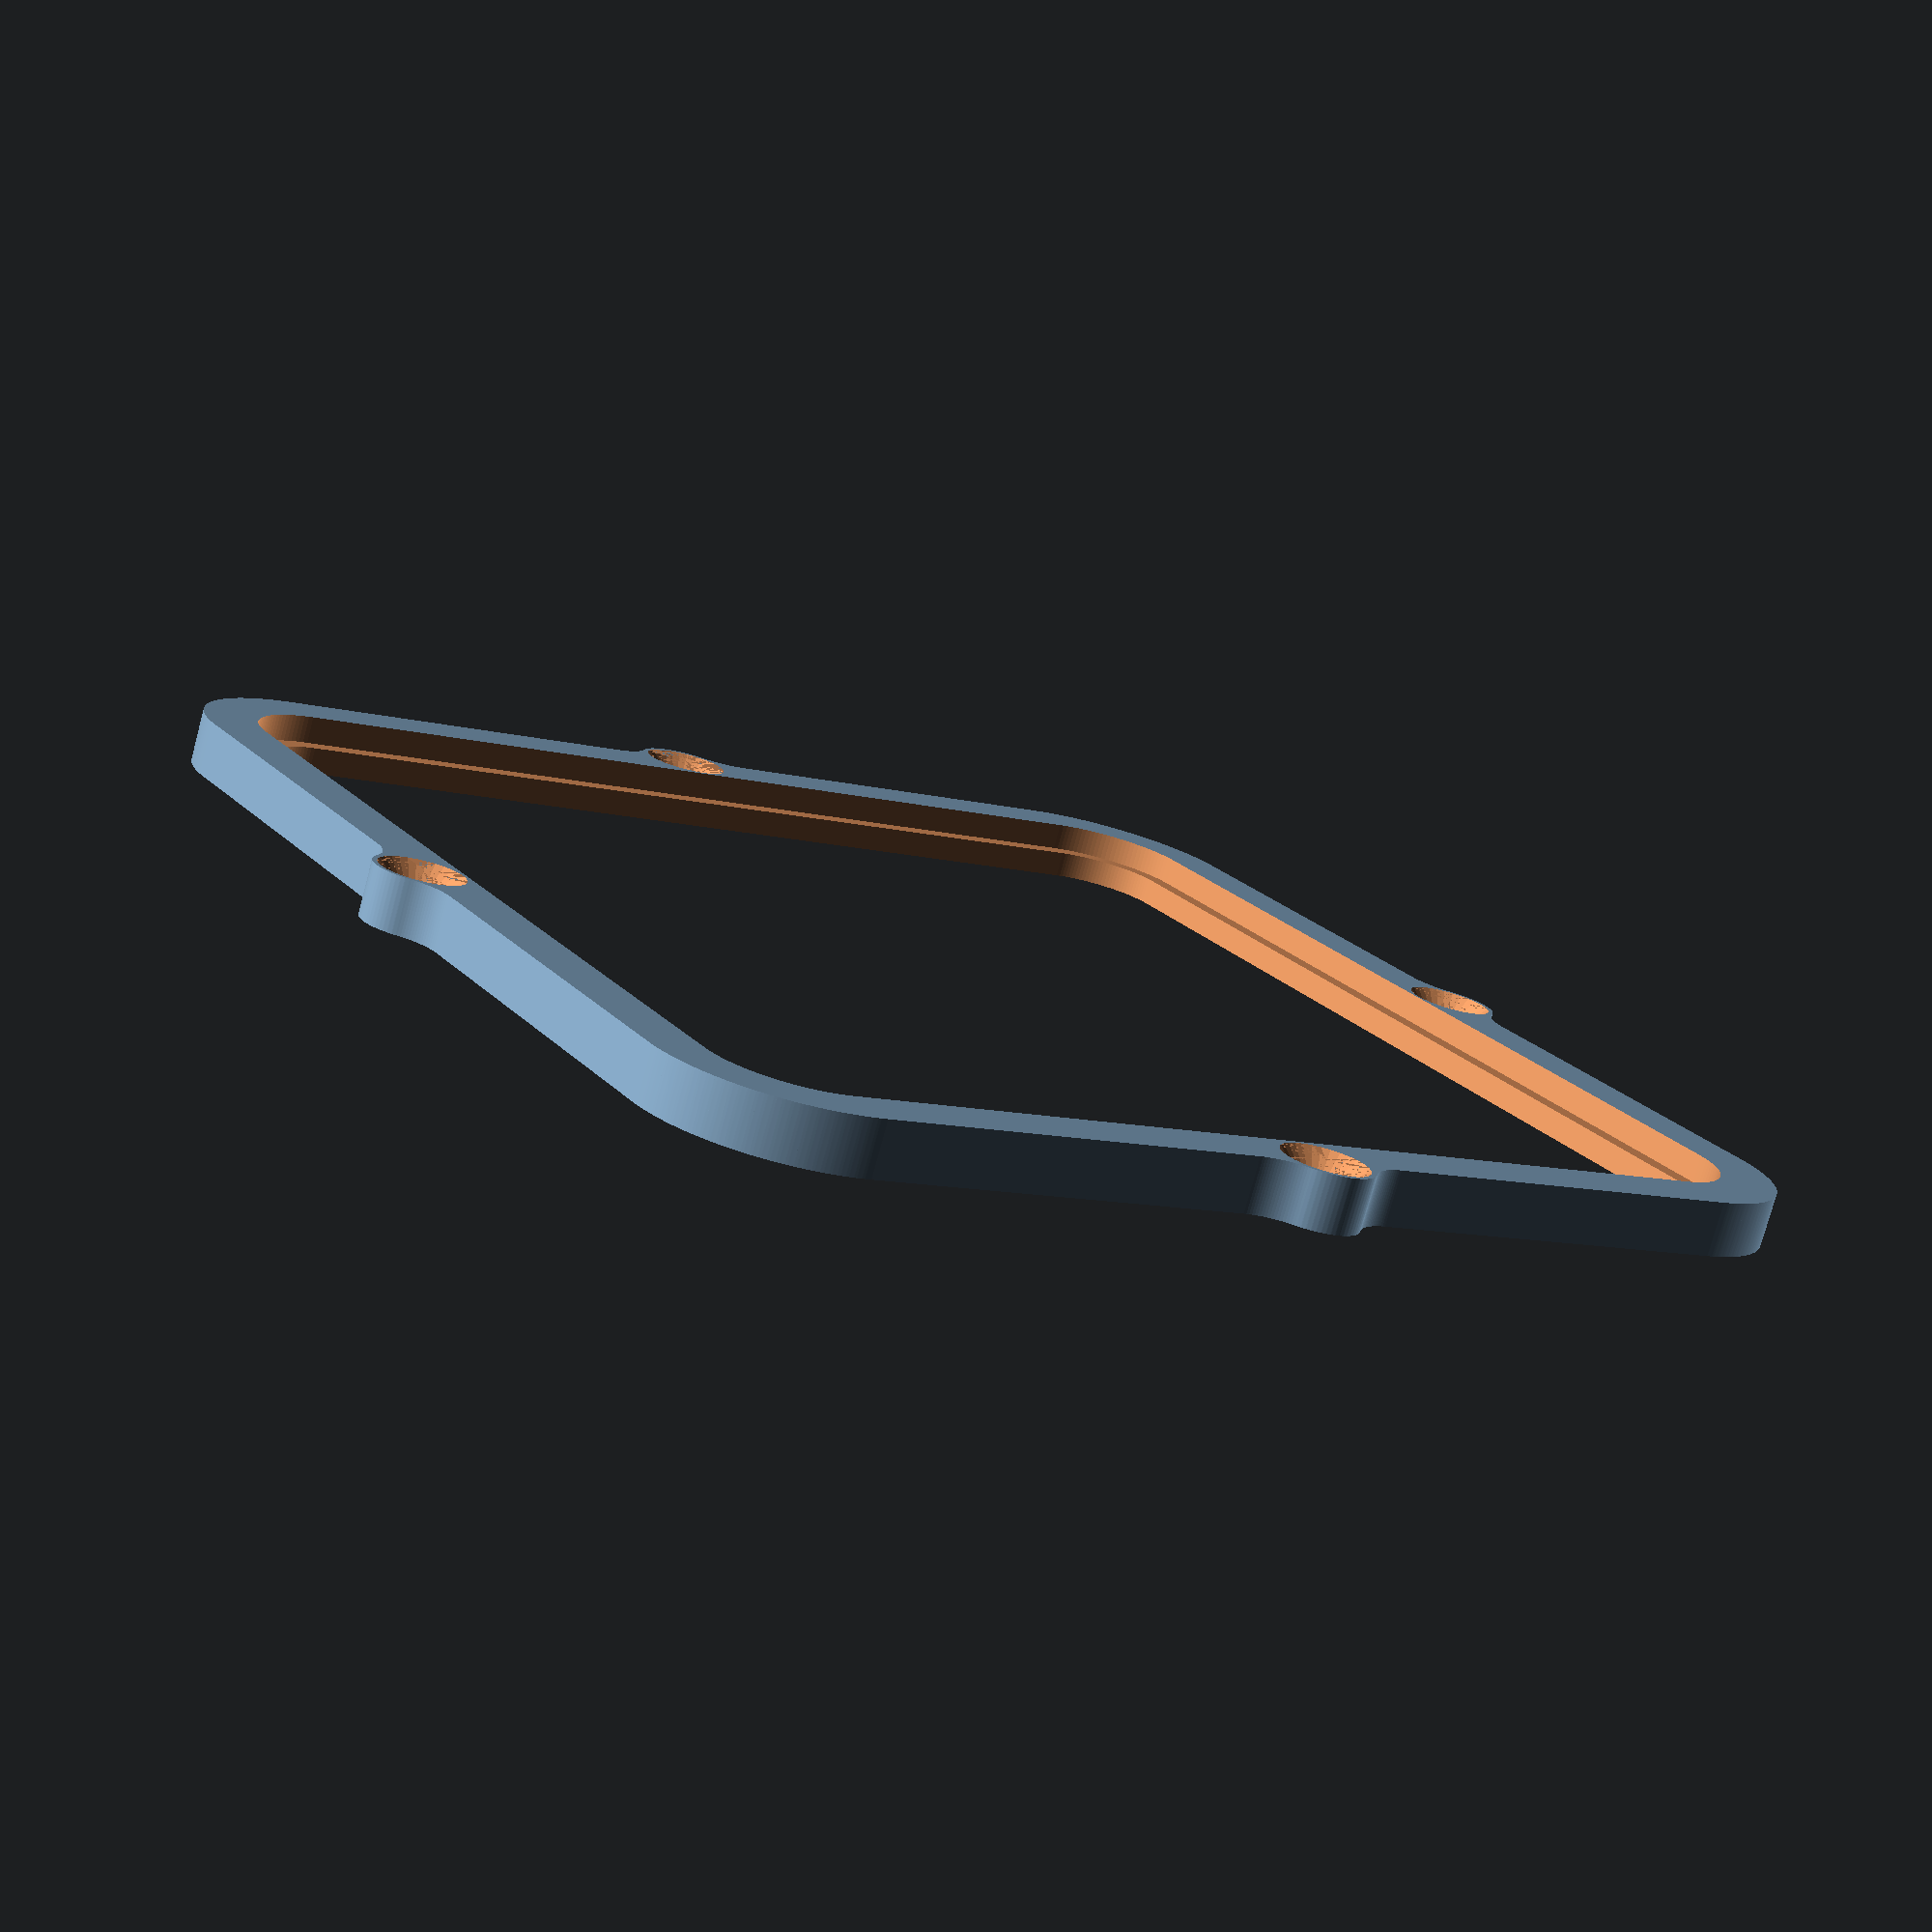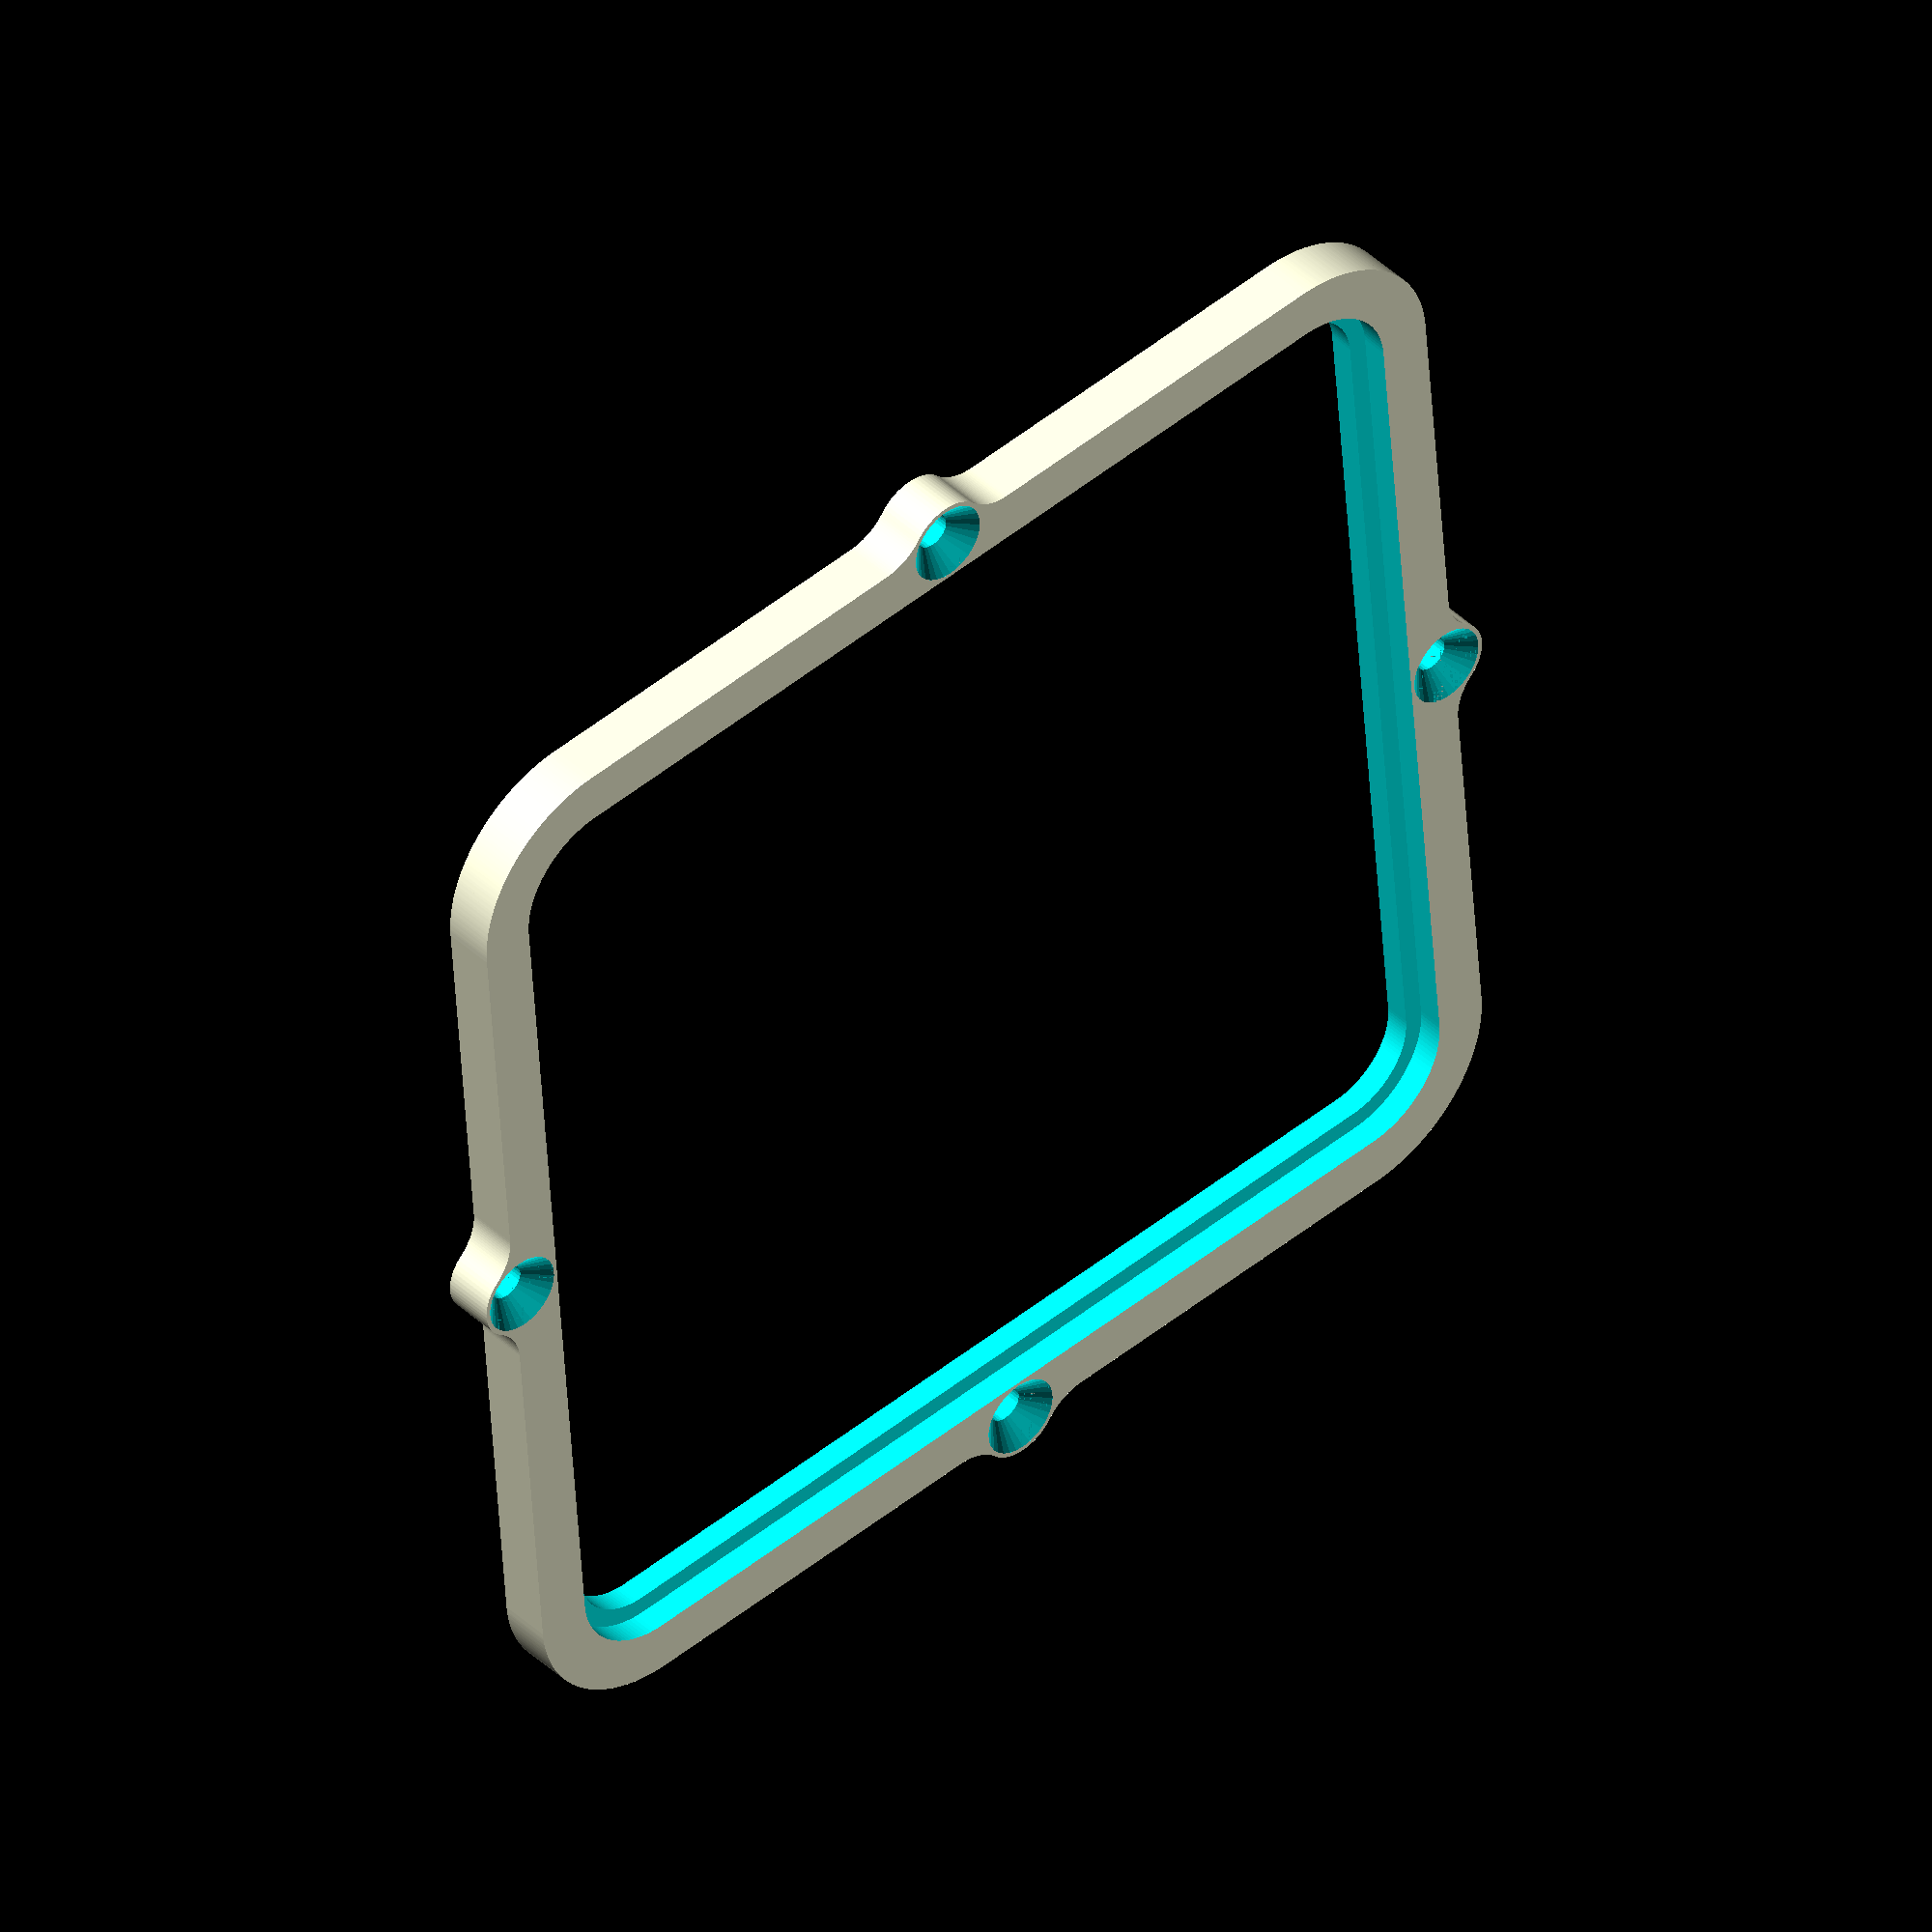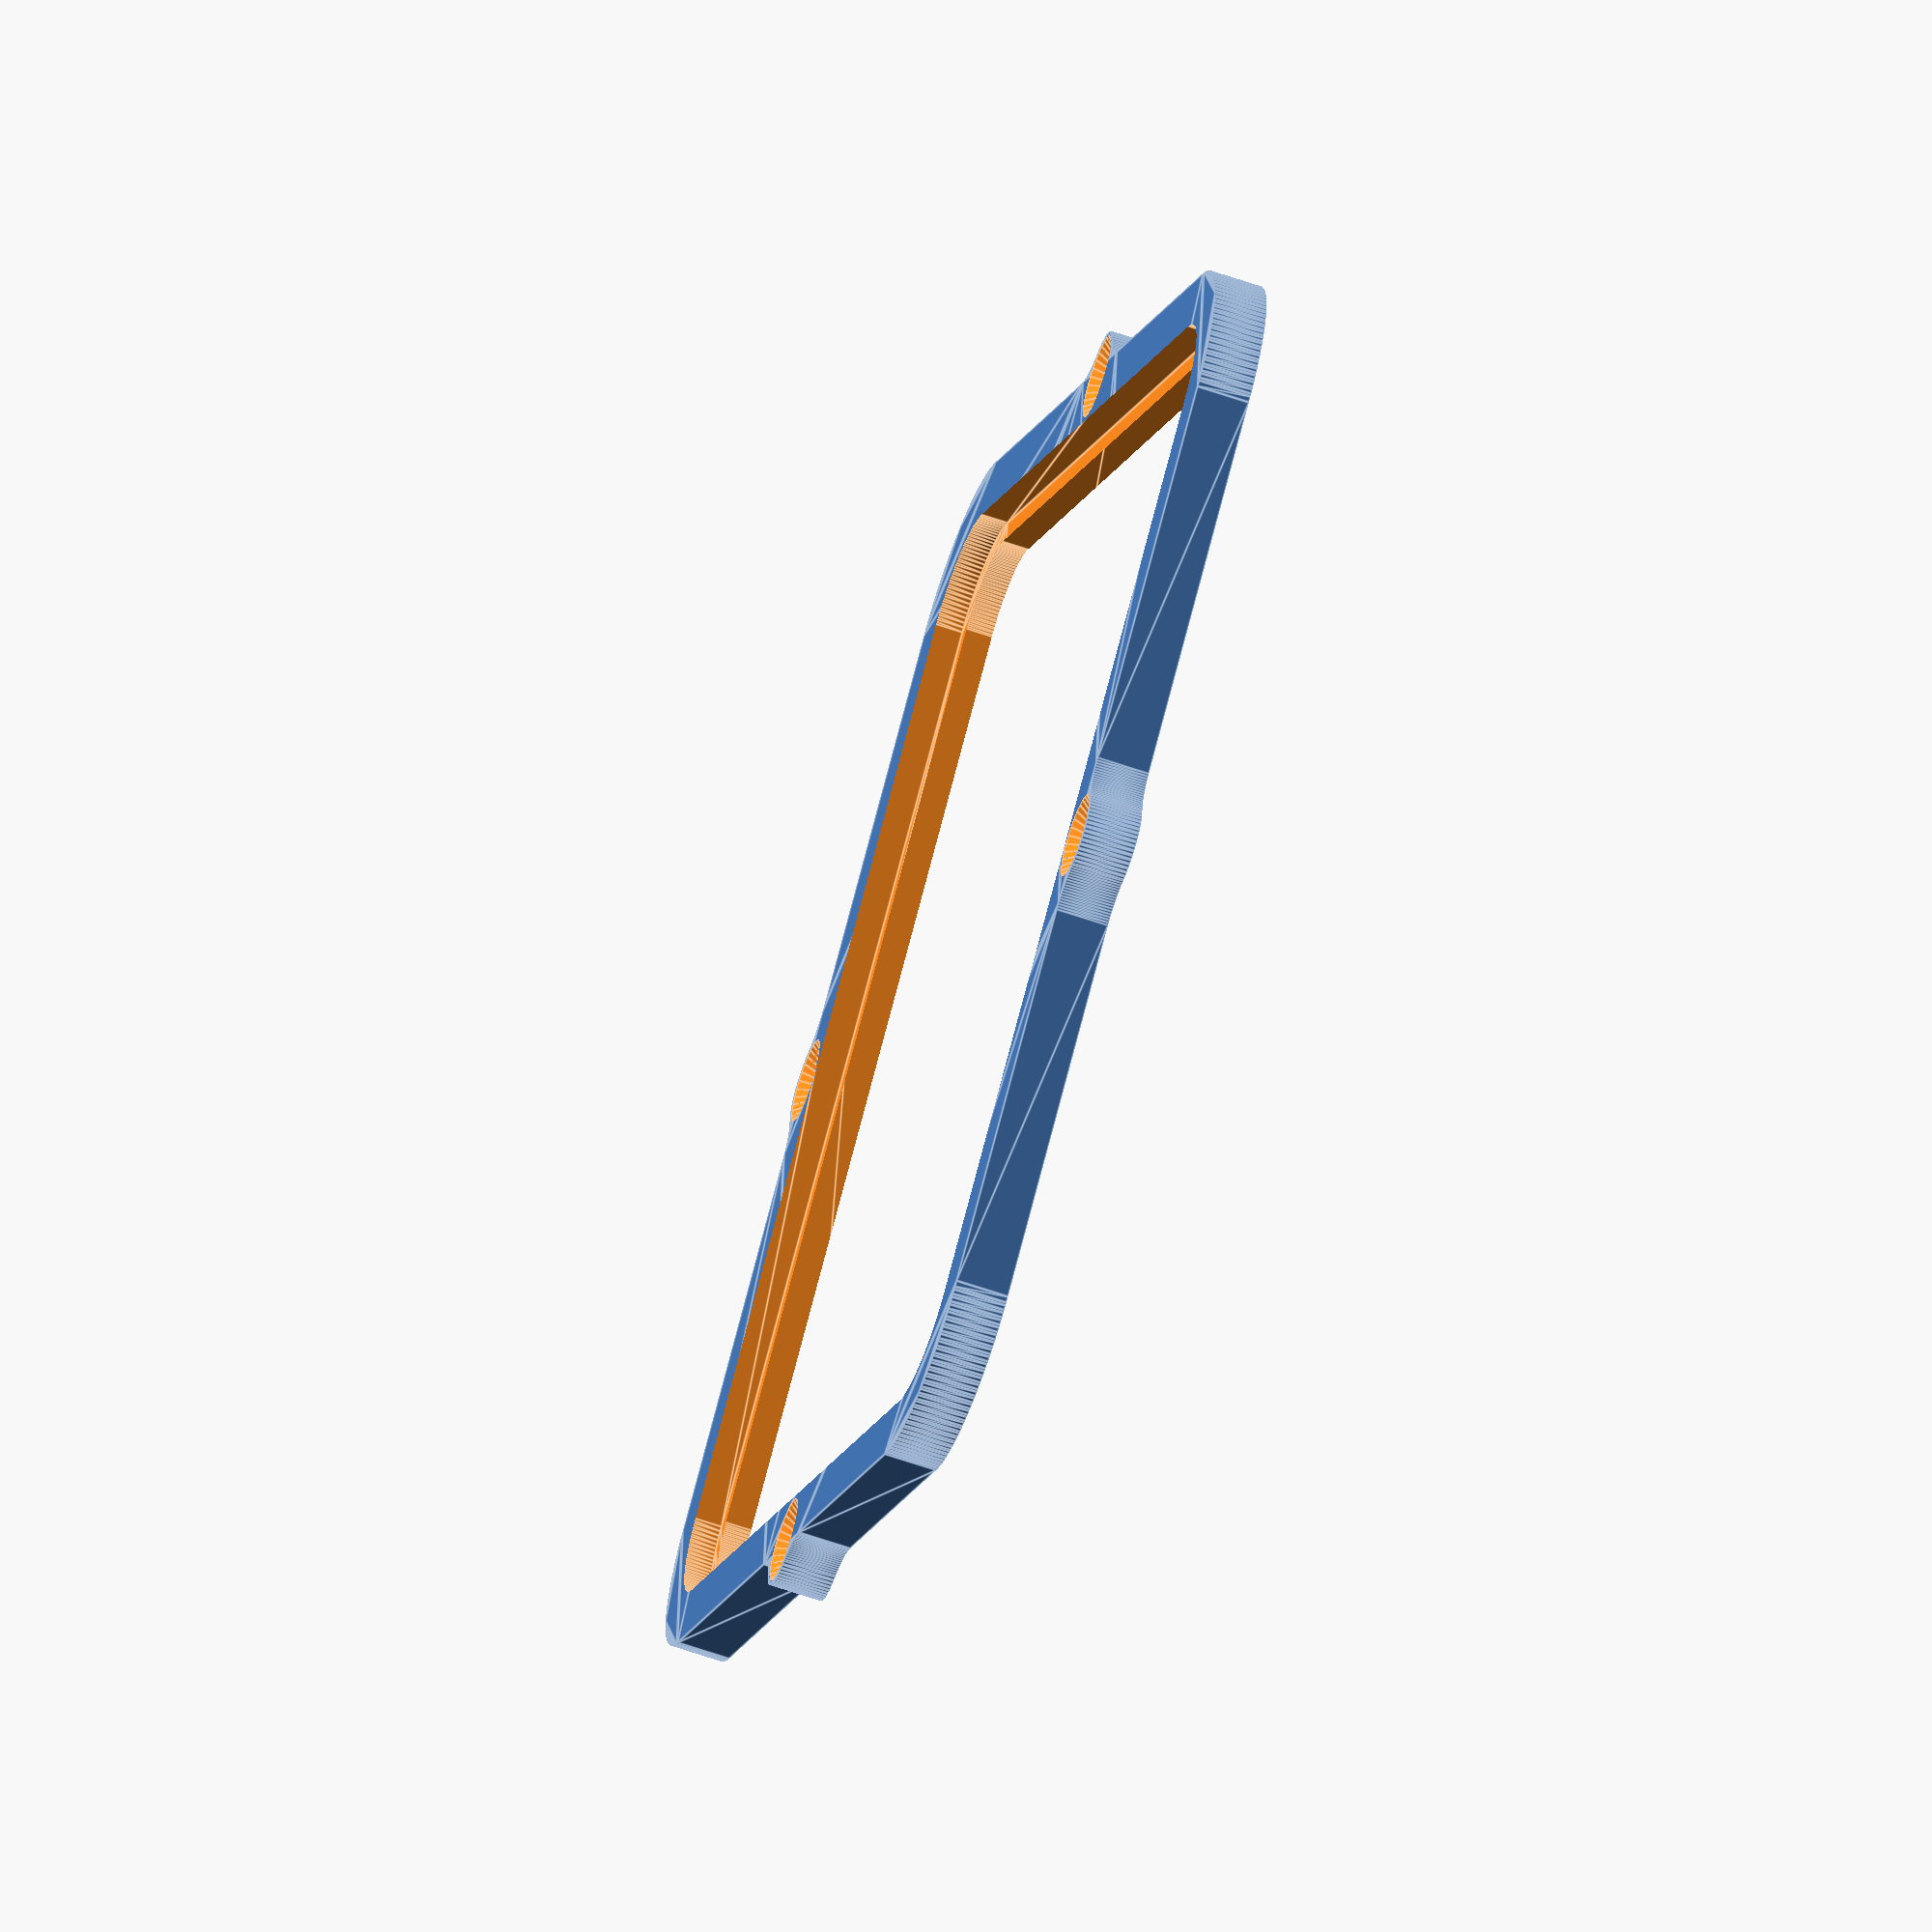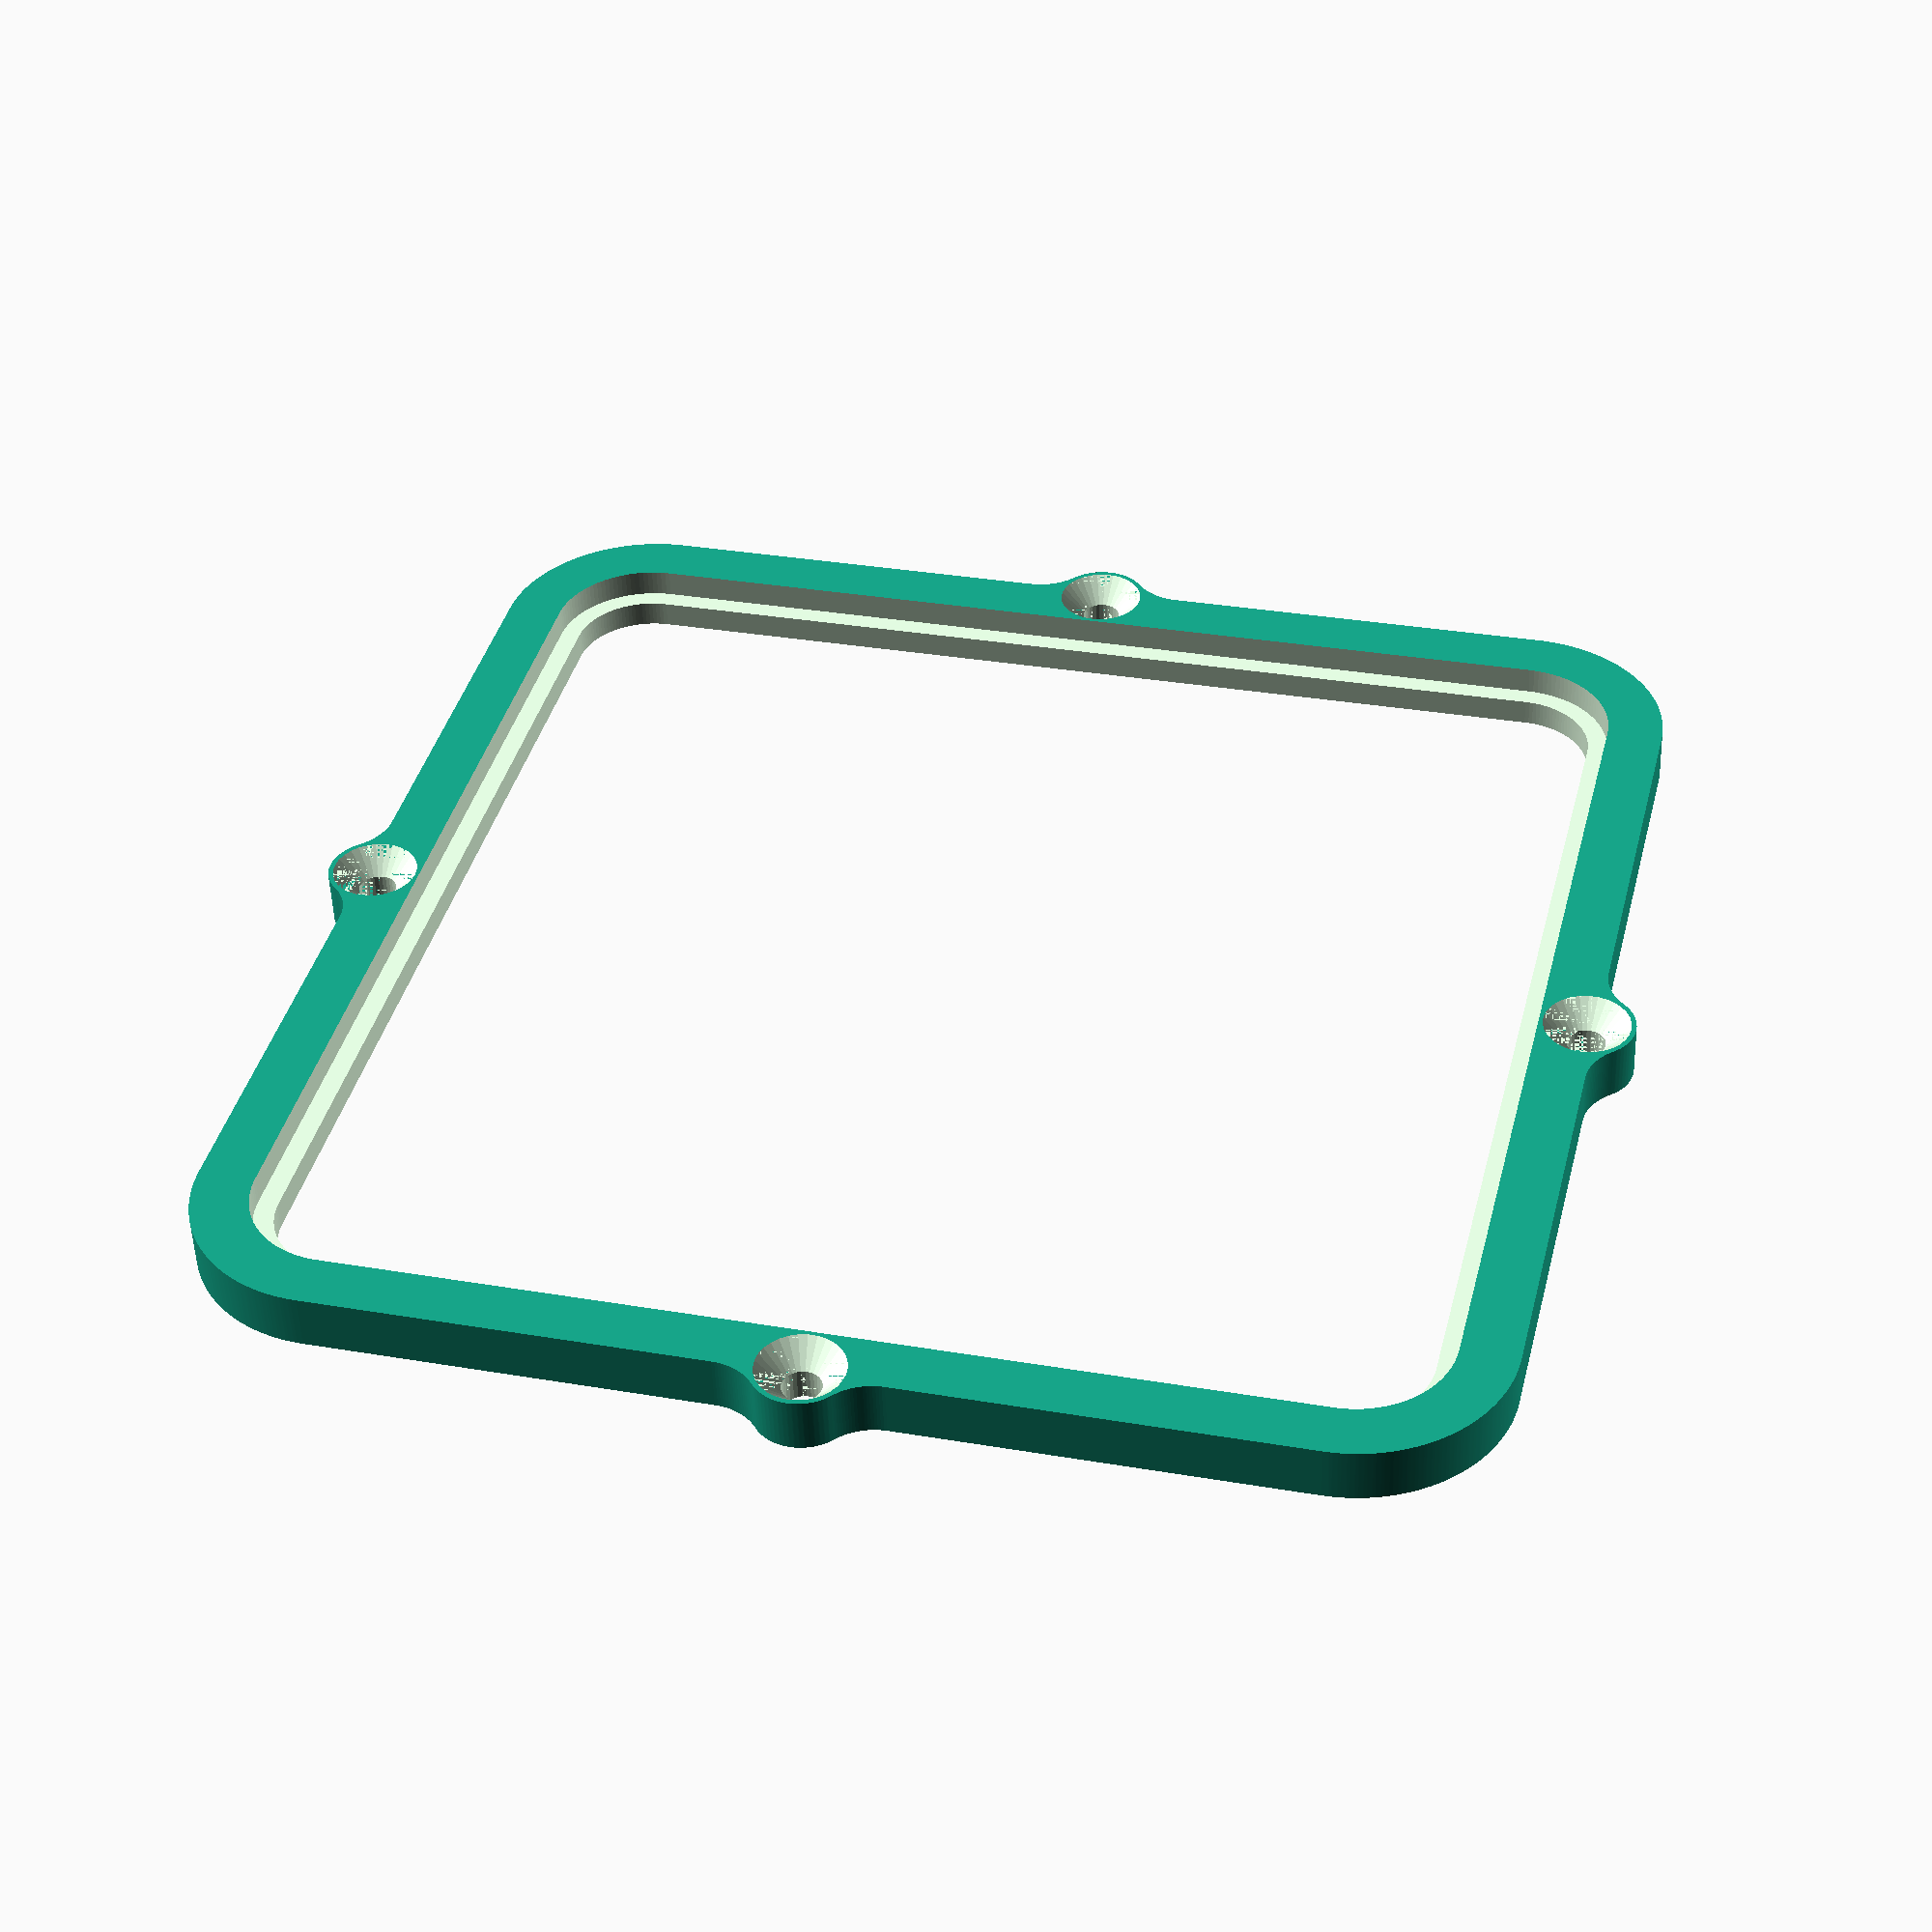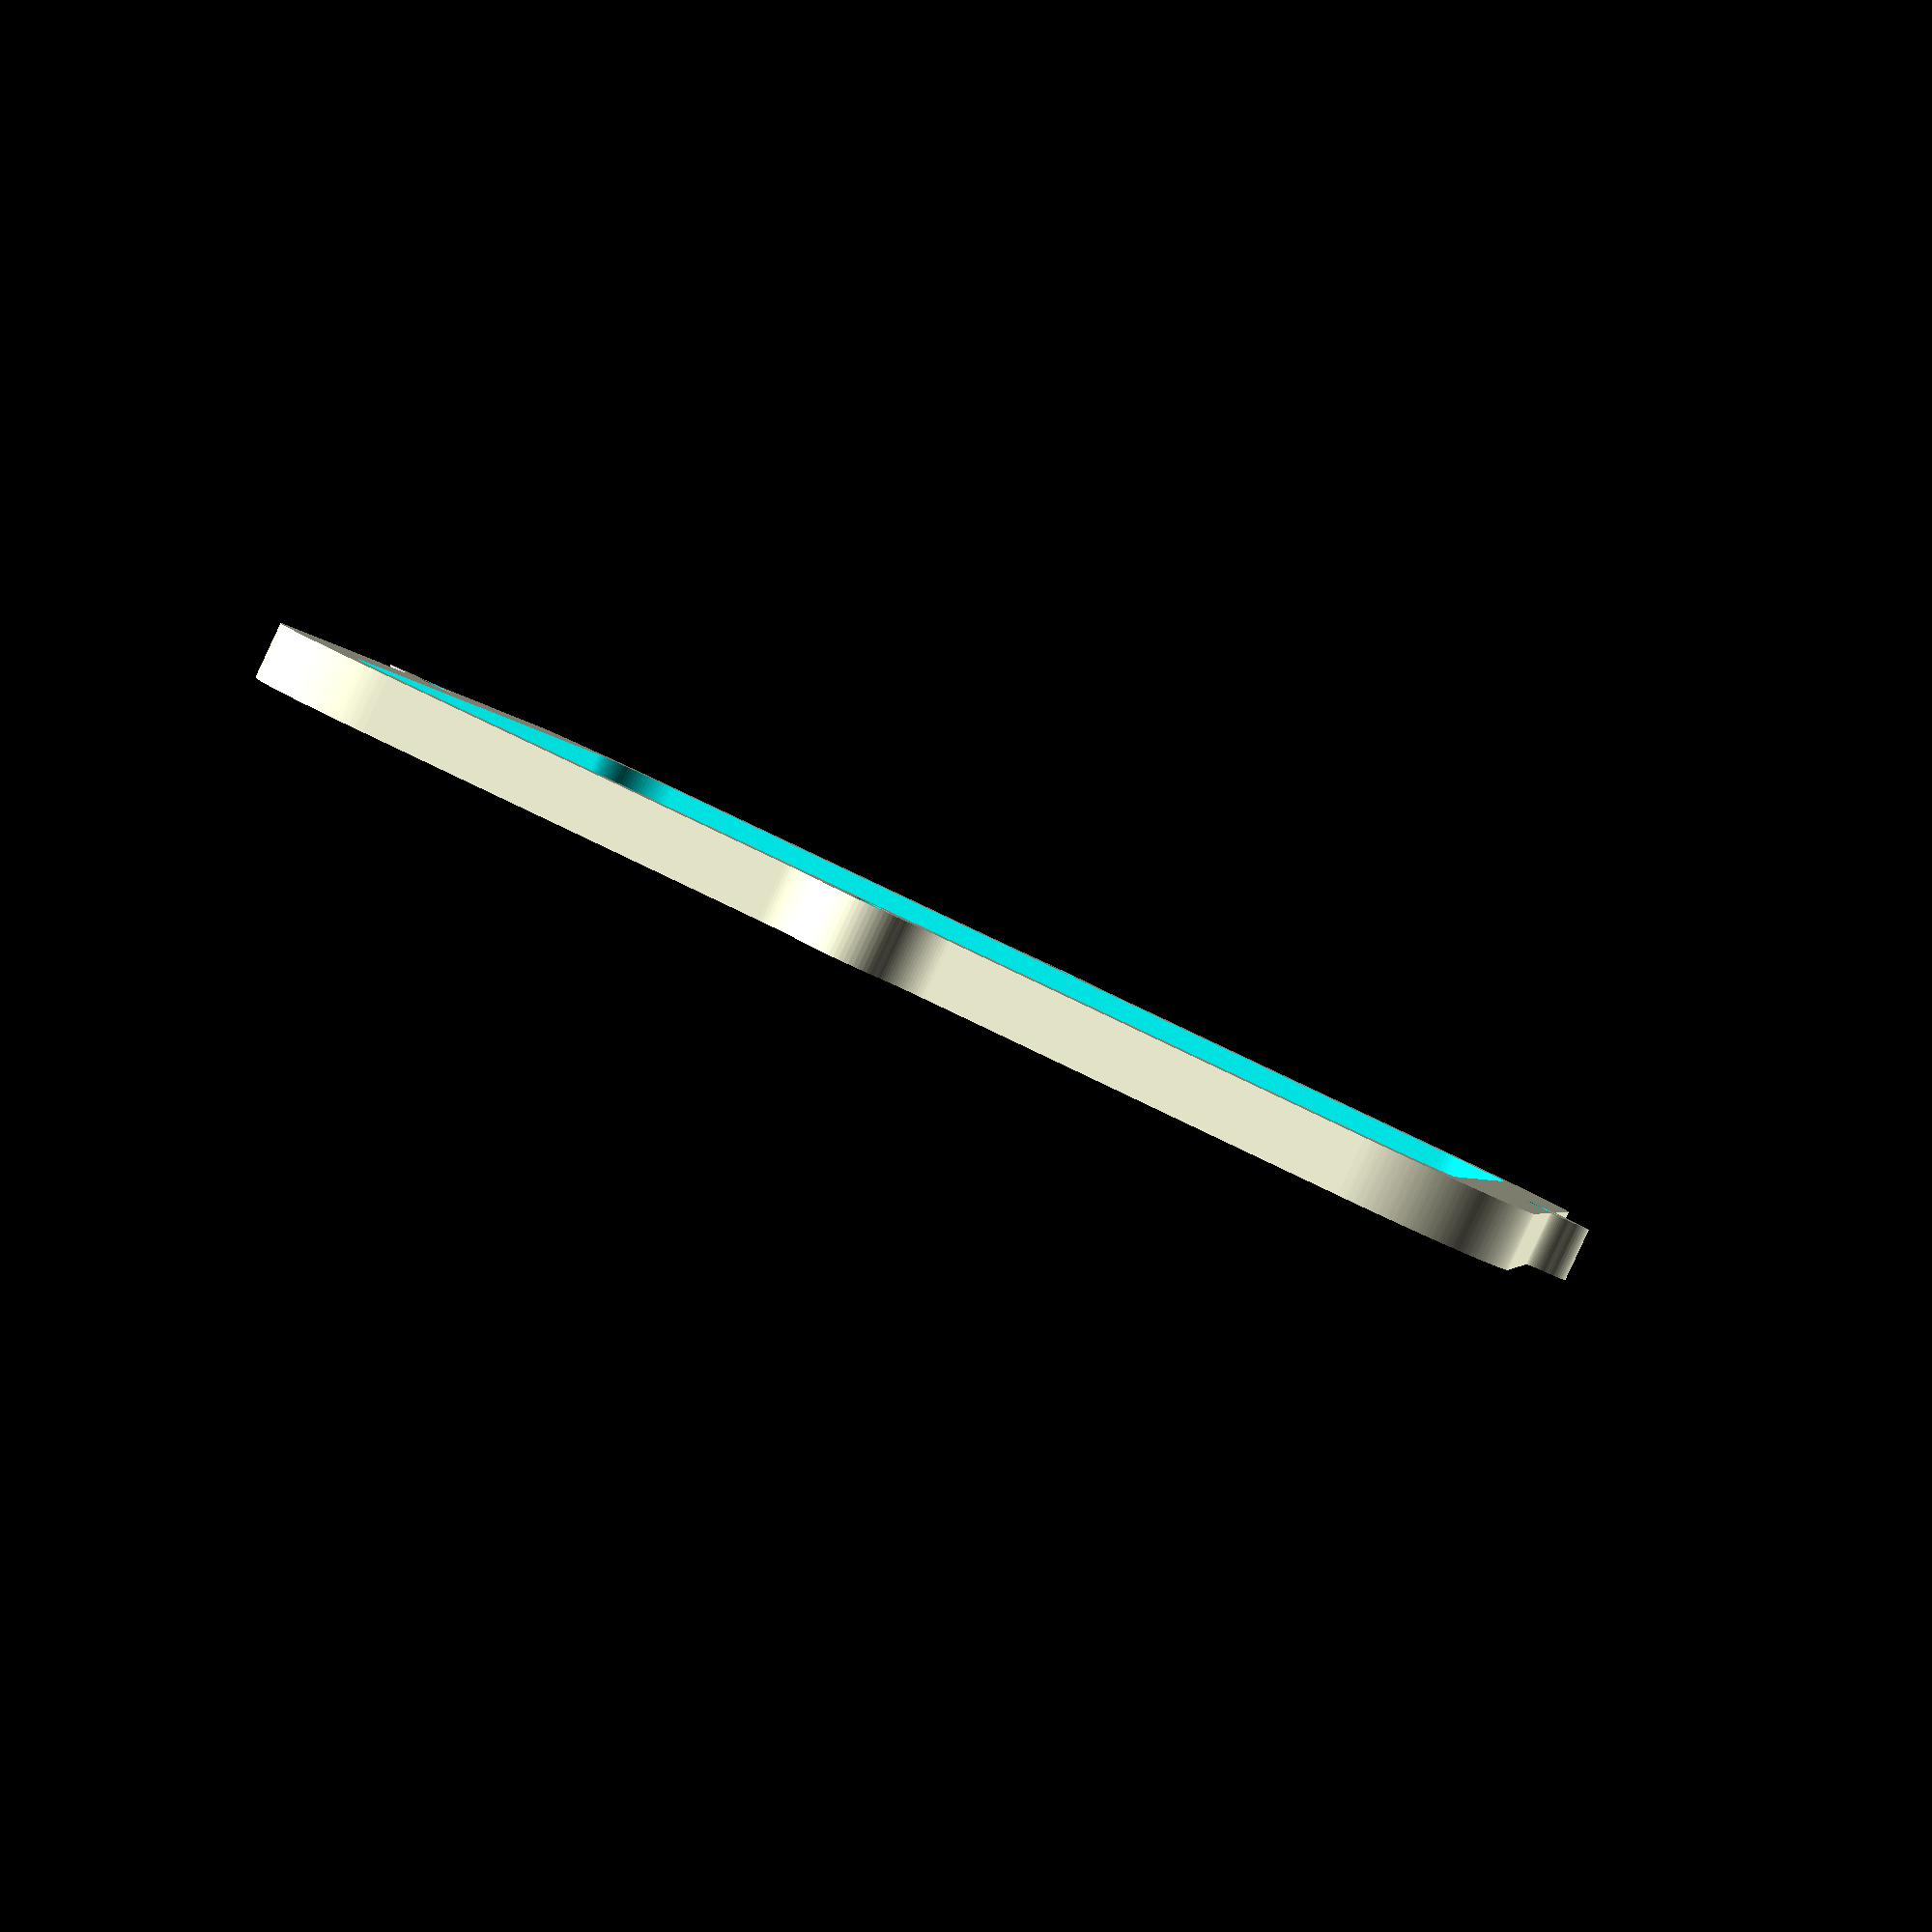
<openscad>
// Generated by SolidPython 1.1.3 on 2023-01-17 21:31:54


scale(v = 0.0000010000) {
	translate(v = [-130000000, -130000000, 0]) {
		difference() {
			linear_extrude(convexity = 10, height = 2850000) {
				polygon(points = [[97000000.0000000000, 125762240.5374987423], [96996180.2977239937, 125913390.5052574873], [96984740.5116602331, 126064028.5974797755], [96965706.6532962620, 126213896.5919596255], [96939127.3132557571, 126362611.8978855163], [96905070.3446603566, 126509794.8670897037], [96863622.6899109036, 126655069.7632328868], [96814890.1587363183, 126798065.7210039198], [96758997.1580766439, 126938417.6928849071], [96696086.3744910806, 127075767.3810620308], [96626318.4099002779, 127209764.1521069556], [96549871.3715929985, 127340065.9320933074], [96466940.4175444692, 127466340.0798602998], [96377737.2582080364, 127588264.2361951321], [96282489.6160481274, 127705527.1467704773], [96181440.6441995949, 127817829.4567292184], [96074848.3057340533, 127924884.4748928398], [95962891.1387931257, 128026503.8414003402], [95886920.7662769109, 128092036.3354085833], [95886736.9051579833, 128092198.9126200974], [95759512.9314664453, 128207508.0010067970], [95759333.1155675352, 128207675.0414308310], [95733047.8039082885, 128232700.7385261506], [95732700.7385261506, 128233047.8039082885], [95707675.0414308310, 128259333.1155675352], [95707508.0010067970, 128259512.9314664453], [95592198.9126200974, 128386736.9051579833], [95592036.3354085833, 128386920.7662769109], [95568330.5419733971, 128414402.3688821197], [95568019.1661621928, 128414781.7814058512], [95545690.3857198805, 128443393.4693693072], [95545541.7746813446, 128443588.7922301888], [95443258.0611555576, 128581502.4148115218], [95443114.2883388549, 128581701.3259422630], [95422216.3128771931, 128611374.1712017059], [95421943.6253561974, 128611782.2769170254], [95402526.7999293208, 128642444.7949880213], [95402398.0494818240, 128642653.7437449545], [95314124.7588912696, 128789928.8316404969], [95314001.1750801802, 128790140.8771601319], [95296112.2765202522, 128821719.1993524879], [95295880.9034193903, 128822152.0679782331], [95279563.0276503861, 128854570.1193470657], [95279455.3777310997, 128854790.6817093194], [95206042.6301199049, 129010008.8953127414], [95205940.4254941046, 129010232.0331069976], [95191232.8837078214, 129043411.7157275826], [95191045.0532765090, 129043865.1785022765], [95177983.2772298753, 129077726.5596116930], [95177897.7645663917, 129077956.6114431173], [95120052.5648249090, 129239623.1145078689], [95119972.7236708105, 129239855.1956378073], [95108588.1803259403, 129274316.7002041638], [95108445.7014739215, 129274786.3900334090], [95098765.8171928674, 129309764.9972739518], [95098703.2653188705, 129310002.3230496645], [95056982.6943425238, 129476560.1787738949], [95056925.9855740815, 129476798.9681713581], [95048974.0800460279, 129512210.4115571678], [95048878.3249225318, 129512691.8050711304], [95042673.5549846143, 129548450.7753324807], [95042634.5663088560, 129548693.0894755274], [95017440.4160025716, 129718538.2546602637], [95017407.3857562244, 129718781.4526528269], [95012964.6992424577, 129754801.8032992482], [95012916.5900216699, 129755290.2644152492], [95010246.6897530854, 129791485.2192665190], [95010231.6397578120, 129791730.1881592423], [95001806.5435616970, 129963226.9610166550], [95001797.5099367946, 129963472.2254747003], [95000906.8279369473, 129999754.5877147764], [95000906.8279369473, 130000245.4122852236], [95001797.5099367946, 130036527.7745253295], [95001806.5435616970, 130036773.0389833748], [95010231.6397578120, 130208269.8118406534], [95010246.6897530854, 130208514.7807333767], [95012916.5900216699, 130244709.7355845422], [95012964.6992424577, 130245198.1967005432], [95017407.3857562840, 130281218.5473475605], [95017440.4160026312, 130281461.7453401238], [95042634.5663087964, 130451306.9105241001], [95042673.5549845546, 130451549.2246671468], [95048878.3249225765, 130487308.1949290484], [95048974.0800460726, 130487789.5884430110], [95056925.9855740964, 130523201.0318287015], [95056982.6943425387, 130523439.8212261647], [95098703.2653188705, 130689997.6769503355], [95098765.8171928674, 130690235.0027260482], [95108445.7014739215, 130725213.6099665910], [95108588.1803259403, 130725683.2997958362], [95119972.7236708105, 130760144.8043621927], [95120052.5648249090, 130760376.8854921311], [95177897.7645664662, 130922043.3885570914], [95177983.2772299498, 130922273.4403885156], [95191045.0532765538, 130956134.8214978576], [95191232.8837078661, 130956588.2842725515], [95205940.4254938662, 130989767.9668925107], [95206042.6301196665, 130989991.1046867669], [95279455.3777312338, 131145209.3182909787], [95279563.0276505202, 131145429.8806532323], [95295880.9034193307, 131177847.9320216924], [95296112.2765201926, 131178280.8006474376], [95314001.1750801057, 131209859.1228397787], [95314124.7588911951, 131210071.1683594137], [95402398.0494816750, 131357346.2562548220], [95402526.7999291867, 131357555.2050117552], [95421943.6253562123, 131388217.7230829597], [95422216.3128771782, 131388625.8287982643], [95443114.2883387804, 131418298.6740576476], [95443258.0611554980, 131418497.5851884037], [95545541.7746813446, 131556411.2077698112], [95545690.3857198805, 131556606.5306306928], [95568019.1661621928, 131585218.2185941488], [95568330.5419733971, 131585597.6311178803], [95592036.3354085833, 131613079.2337230891], [95592198.9126200974, 131613263.0948420167], [95707508.0010067970, 131740487.0685335547], [95707675.0414308310, 131740666.8844324648], [95732700.7385261506, 131766952.1960917115], [95733047.8039082885, 131767299.2614738494], [95759333.1155675352, 131792324.9585691690], [95759512.9314664453, 131792491.9989932030], [95886736.9051579833, 131907801.0873799026], [95886920.7662769109, 131907963.6645914167], [95962891.1387931257, 131973496.1585996598], [96074848.3057340533, 132075115.5251071602], [96181440.6441995949, 132182170.5432707816], [96282489.6160481274, 132294472.8532295227], [96377737.2582080364, 132411735.7638048679], [96466940.4175444692, 132533659.9201397002], [96549871.3715929985, 132659934.0679066926], [96626318.4099002779, 132790235.8478930444], [96696086.3744910806, 132924232.6189379692], [96758997.1580766439, 133061582.3071150929], [96814890.1587363183, 133201934.2789960802], [96863622.6899109036, 133344930.2367671132], [96905070.3446603566, 133490205.1329102963], [96939127.3132557571, 133637388.1021144837], [96965706.6532962620, 133786103.4080403745], [96984740.5116602331, 133935971.4025202245], [96996180.2977239937, 134086609.4947425127], [97000000.0000000000, 134237759.4625012577], [97000000.0000000000, 154983190.8553380966], [97000000.6278632730, 154983302.9127845466], [97000374.8108018786, 155016692.8798815608], [97000376.6943128705, 155016804.9232566953], [97006905.2673033178, 155308054.7890836596], [97006909.4315571487, 155308196.0209841728], [97008447.5638170391, 155350270.1459383667], [97008453.7231172323, 155350411.3049046695], [97014116.2972820103, 155462067.7529985011], [97014123.5145155489, 155462194.2235107720], [97016512.7726620734, 155499865.7805950046], [97016521.5913657695, 155499992.1495365798], [97032871.7751336396, 155714693.9899461865], [97032882.1938923448, 155714820.2370388508], [97036225.0080600977, 155752419.1779938638], [97036237.0252019465, 155752545.2829788327], [97047769.4693838507, 155865953.0643368661], [97047783.0829804540, 155866079.0069782436], [97052077.3075863123, 155903581.1989485323], [97052092.5154531300, 155903706.9590364993], [97079296.1836424470, 156117305.1079567373], [97079312.9833390564, 156117430.6653106809], [97084555.8621373177, 156154812.0375349820], [97084574.2509679347, 156154937.3720068634], [97101835.9032062441, 156267615.4865793884], [97101855.8782199919, 156267740.5780569613], [97108044.0460721850, 156304977.1373250484], [97108065.6040637344, 156305101.9657350183], [97146052.9252479672, 156517048.1197777987], [97146076.0627579242, 156517172.6650891006], [97153205.5477924496, 156554240.5111387968], [97153230.2611079514, 156554364.7533657849], [97176176.8109884113, 156666023.9580457509], [97176203.0961437374, 156666147.8772514462], [97184269.3223042786, 156703023.2181047499], [97184297.1750815213, 156703146.7944040000], [97232970.6363524497, 156912896.8908343911], [97233000.0522820652, 156913020.1043970287], [97241997.8422666490, 156949679.2716405690], [97242028.8166283220, 156949802.1026946902], [97270601.3606869876, 157060155.7699077129], [97270633.8885102868, 157060278.1987427473], [97280557.4670922011, 157096697.6627095640], [97280591.5431574434, 157096819.6696794927], [97339826.2004377544, 157303835.2830067873], [97339861.8192767799, 157303956.8485333025], [97350704.8170139790, 157340113.2334156036], [97350741.9729110748, 157340234.3379912674], [97384867.1658362597, 157448999.1914533377], [97384905.8528290689, 157449119.8156446218], [97396661.3101493269, 157484989.9144860506], [97396701.5220298022, 157485110.0389365256], [97466345.3208038956, 157688859.7630508542], [97466387.0511192679, 157688979.3684843183], [97479047.4227886498, 157724540.1580814123], [97479090.6648425162, 157724659.2253049016], [97518680.9077543765, 157831556.0672003627], [97518725.6546077430, 157831674.5771073401], [97532282.8145746291, 157866903.2327897549], [97532329.0590470135, 157867021.1663630307], [97612203.2246827185, 158066981.9786459208], [97612250.9593533278, 158067099.3169608712], [97626696.2059625238, 158101973.2272365987], [97626745.4231714308, 158102089.9514640868], [97671699.0884845406, 158206844.3791334331], [97671749.7803339362, 158206960.4705428481], [97687073.8419127315, 158241457.2516139448], [97687126.0002681315, 158241572.6915762424], [97777025.4969269633, 158437231.2954882979], [97777079.1134185940, 158437346.0654789805], [97793272.1542277485, 158471443.5756081641], [97793327.2202518284, 158471557.6572102010], [97843528.9125504941, 158573900.7675364017], [97843585.4192706496, 158574014.1424432993], [97860637.0458157808, 158607690.4961622655], [97860694.9841644466, 158607803.1461808681], [97960389.0411281437, 158798657.2888928056], [97960448.4018080235, 158798769.1959462762], [97978347.6695133448, 158832002.7781085372], [97978408.4429989010, 158832113.9242393076], [98033729.2952602357, 158931783.0039286911], [98033791.4717992246, 158931893.3713012934], [98052526.8920284957, 158964662.8509484529], [98052590.4616435170, 158964772.4218523502], [98161823.1656987369, 159150332.1835189164], [98161888.1181888580, 159150440.9403713942], [98181447.6656248569, 159182725.2844344974], [98181513.9905672222, 159182833.2097834945], [98241811.9949570596, 159279572.4097380936], [98241879.6817085892, 159279679.4862649143], [98262250.8020688444, 159311457.9730591774], [98262319.8397679329, 159311564.1835814416], [98380810.7921280116, 159491353.2349525094], [98380881.1696962714, 159491458.5624267161], [98402050.7877870649, 159522710.7949457467], [98402122.4939310551, 159522815.2224701345], [98467242.8663362116, 159616376.2145499885], [98467315.8895493746, 159616479.7253671587], [98489270.4176656157, 159647185.6443866789], [98489344.7462299913, 159647288.2218864262], [98616789.7823216021, 159820845.0470486581], [98616865.4043097645, 159820946.6747704446], [98639590.7509487867, 159851086.5717119575], [98639667.6542257965, 159851187.2333477736], [98709443.2315844744, 159941329.8478283584], [98709521.4038097113, 159941429.5272251070], [98733002.9827231616, 159970984.0568162203], [98733082.4113524556, 159971082.7379784584], [98869154.3815943301, 160137961.8190487921], [98869235.0538818687, 160138059.4861412942], [98893457.7934312522, 160167009.6788233817], [98893539.6964316219, 160167106.3161736429], [98967791.3658377379, 160253599.1582567692], [98967874.4864080846, 160253694.7503574789], [98992822.8392416090, 160282022.0244656801], [98992907.1640436798, 160282116.5559773147], [99137256.7736416310, 160441889.5167502761], [99137342.2891439199, 160441982.9725034535], [99163000.2421765924, 160469669.1461942792], [99163086.9346565306, 160469761.5111922920], [99241624.0931386799, 160552382.5549917817], [99241711.9486848265, 160552473.8144129217], [99268063.0333775878, 160579501.1173352003], [99268152.0378918648, 160579591.2565351725], [99420408.7434653193, 160731847.9621086419], [99420498.8826652914, 160731936.9666229188], [99447526.1855868995, 160758288.0513150096], [99447617.4450080395, 160758375.9068611562], [99530238.4888075590, 160836913.0653433502], [99530330.8538055569, 160836999.7578232884], [99558017.0274967253, 160862657.7108562589], [99558110.4832499176, 160862743.2263585329], [99717883.4440216124, 161007092.8359553516], [99717977.9755332321, 161007177.1607574224], [99746305.2496428639, 161032125.5135922134], [99746400.8417435884, 161032208.6341625452], [99832893.6838274300, 161106460.3035692573], [99832990.3211776763, 161106542.2065696418], [99861940.5138584822, 161130764.9461179674], [99862038.1809509844, 161130845.6184054911], [100028917.2620218694, 161266917.5886477828], [100029015.9431841224, 161266997.0172770917], [100058570.4727752209, 161290478.5961905122], [100058670.1521719545, 161290556.7684157491], [100148812.7666524500, 161360332.3457743526], [100148913.4282882512, 161360409.2490513623], [100179053.3252295256, 161383134.5956902206], [100179154.9529513270, 161383210.2176783681], [100352711.7781126052, 161510655.2537692785], [100352814.3556123525, 161510729.5823336542], [100383520.2746319622, 161532684.1104499996], [100383623.7854491472, 161532757.1336631775], [100477184.7775297314, 161597877.5060688555], [100477289.2050541043, 161597949.2122128606], [100508541.4375739545, 161619118.8303042054], [100508646.7650481462, 161619189.2078724504], [100688435.8164181858, 161737680.1602318287], [100688542.0269404501, 161737749.1979309022], [100720320.5137350410, 161758120.3182913959], [100720427.5902618915, 161758188.0050429404], [100817166.7902165353, 161818486.0094327629], [100817274.7155655175, 161818552.3343751431], [100849559.0596299171, 161838111.8818119466], [100849667.8164823949, 161838176.8343020678], [101035227.5781472176, 161947409.5383562148], [101035337.1490511149, 161947473.1079712212], [101068106.6287001818, 161966208.5282016098], [101068216.9960727841, 161966270.7047406137], [101167886.0757617801, 162021591.5570017099], [101167997.2218925506, 162021652.3304872513], [101201230.8040526509, 162039551.5981914103], [101201342.7111061364, 162039610.9588713050], [101392196.8538171947, 162139305.0158345699], [101392309.5038357824, 162139362.9541832209], [101425985.8575574011, 162156414.5807296634], [101426099.2324642837, 162156471.0874498188], [101528442.3427901119, 162206672.7797483206], [101528556.4243921638, 162206727.8457724154], [101562653.9345204085, 162222920.8865811229], [101562768.7045110911, 162222974.5030727386], [101758427.3084234744, 162312873.9997317493], [101758542.7483857721, 162312926.1580871642], [101793039.5294590890, 162328250.2196669281], [101793155.6208685040, 162328300.9115163088], [101897910.0485333800, 162373254.5768274963], [101898026.7727608681, 162373303.7940363884], [101932900.6830408275, 162387749.0406473279], [101933018.0213557780, 162387796.7753179371], [102132978.8336360902, 162467670.9409526289], [102133096.7672093809, 162467717.1854250133], [102168325.4228913039, 162481274.3453916907], [102168443.9327982515, 162481319.0922450721], [102275340.7746962011, 162520909.3351578712], [102275459.8419197053, 162520952.5772117376], [102311020.6315152049, 162533612.9488805532], [102311140.2369486690, 162533654.6791959405], [102514889.9610639066, 162603298.4779703617], [102515010.0855143815, 162603338.6898508072], [102550880.1843553185, 162615094.1471709013], [102551000.8085466027, 162615132.8341637254], [102659765.6620097756, 162649258.0270892382], [102659886.7665854245, 162649295.1829863489], [102696043.1514665484, 162660138.1807232201], [102696164.7169930786, 162660173.7995622456], [102903180.3303198516, 162719408.4568423927], [102903302.3372897804, 162719442.5329076052], [102939721.8012582660, 162729366.1114899814], [102939844.2300933003, 162729398.6393133104], [103050197.8973050267, 162757971.1833716333], [103050320.7283591330, 162758002.1577332914], [103086979.8956018388, 162766999.9477176666], [103087103.1091644764, 162767029.3636472821], [103296853.2055959851, 162815702.8249184787], [103296976.7818952352, 162815730.6776957214], [103333852.1227482259, 162823796.9038562179], [103333976.0419539362, 162823823.1890115440], [103445635.2466346920, 162846769.7388921678], [103445759.4888616949, 162846794.4522076845], [103482827.3349093348, 162853923.9372417927], [103482951.8802206367, 162853947.0747517347], [103694898.0342650861, 162891934.3959362805], [103695022.8626750410, 162891955.9539278150], [103732259.4219449610, 162898144.1217803359], [103732384.5134225339, 162898164.0967940986], [103845062.6279938370, 162915425.7490321696], [103845187.9624657333, 162915444.1378627717], [103882569.3346892893, 162920687.0166609287], [103882694.8920432180, 162920703.8163575530], [104096293.0409627855, 162947907.4845467806], [104096418.8010507375, 162947922.6924135983], [104133920.9930205047, 162952216.9170193970], [104134046.9356618971, 162952230.5306159854], [104247454.7170200497, 162963762.9747979045], [104247580.8220050335, 162963774.9919397533], [104285179.7629629672, 162967117.8061077595], [104285306.0100556165, 162967128.2248664796], [104500007.8504635096, 162983478.4086342454], [104500134.2194050997, 162983487.2273379266], [104537805.7764880210, 162985876.4854843616], [104537932.2470002919, 162985883.7027179003], [104649588.6950974464, 162991546.2768828273], [104649729.8540637195, 162991552.4361830354], [104691803.9790147990, 162993090.5684428215], [104691945.2109153420, 162993094.7326966524], [104983195.0767447054, 162999623.3056871593], [104983307.1201198101, 162999625.1891981363], [105016697.0872140825, 162999999.3721367121], [105016809.1446605474, 163000000.0000000000], [125762247.5567703992, 163000000.0000000000], [125905006.8781666160, 163003407.1586805582], [126047322.0739749968, 163013612.3397546113], [126188988.3888032138, 163030595.1522970200], [126329683.2295676023, 163054316.9241797626], [126469086.2153596431, 163084723.6377658844], [126606879.9069977403, 163121746.0529152453], [126742750.5298786461, 163165299.8646535873], [126876388.6884807795, 163215285.8951452971], [127007490.0709026158, 163271590.3195357025], [127135756.1418198496, 163334084.9251446724], [127260894.8222913891, 163402627.4034249187], [127382621.1548593938, 163477061.6740158498], [127500657.9524386078, 163557218.2401613891], [127614736.4295048714, 163642914.5746743083], [127724596.8141600788, 163733955.5355781913], [127829988.9396626055, 163830133.8104681969], [127930672.8140945286, 163931230.3885923624], [128026499.2566031218, 164037103.5461527109], [128092036.3354089111, 164113079.2337234318], [128092198.9126204252, 164113263.0948423743], [128207508.0010065883, 164240487.0685333312], [128207675.0414306223, 164240666.8844322264], [128232700.7385260910, 164266952.1960916519], [128233047.8039082289, 164267299.2614738047], [128259333.1155672818, 164292324.9585689306], [128259512.9314661920, 164292491.9989929497], [128386736.9051583558, 164407801.0873802304], [128386920.7662772834, 164407963.6645917594], [128414402.3688823283, 164431669.4580267966], [128414781.7814060599, 164431980.8338379860], [128443393.4693691134, 164454309.6142799854], [128443588.7922299951, 164454458.2253185511], [128581502.4148114622, 164556741.9388444126], [128581701.3259422183, 164556885.7116611004], [128611374.1712014228, 164577783.6871225834], [128611782.2769167274, 164578056.3746435642], [128642444.7949887067, 164597473.2000710666], [128642653.7437456399, 164597601.9505185783], [128789928.8316411227, 164685875.2411091030], [128790140.8771607578, 164685998.8249201775], [128821719.1993521154, 164703887.7234795392], [128822152.0679778606, 164704119.0965804160], [128854570.1193475872, 164720436.9723498821], [128854790.6817098409, 164720544.6222691536], [129010008.8953128755, 164793957.3698801398], [129010232.0331071168, 164794059.5745059550], [129043411.7157274932, 164808767.1162921488], [129043865.1785022020, 164808954.9467234612], [129077726.5596114099, 164822016.7227700055], [129077956.6114428341, 164822102.2354334891], [129239623.1145081073, 164879947.4351751804], [129239855.1956380457, 164880027.2763292789], [129274316.7002038211, 164891411.8196739554], [129274786.3900330663, 164891554.2985259891], [129309764.9972742200, 164901234.1828072071], [129310002.3230499327, 164901296.7346811891], [129476560.1787743717, 164943017.3056575954], [129476798.9681718349, 164943074.0144260228], [129512210.4115566462, 164951025.9199538529], [129512691.8050706089, 164951121.6750773787], [129548450.7753330171, 164957326.4450154901], [129548693.0894760638, 164957365.4336912334], [129718538.2546604723, 164982559.5839974582], [129718781.4526530355, 164982592.6142438054], [129754801.8032991439, 164987035.3007575274], [129755290.2644151449, 164987083.4099783301], [129791485.2192672342, 164989753.3102469742], [129791730.1881599575, 164989768.3602422178], [129963226.9610166401, 164998193.4564383030], [129963472.2254746854, 164998202.4900632203], [129999754.5877147764, 164999093.1720630527], [130000245.4122852236, 164999093.1720630527], [130036527.7745253146, 164998202.4900632203], [130036773.0389833599, 164998193.4564383030], [130208269.8118400425, 164989768.3602422178], [130208514.7807327658, 164989753.3102469742], [130244709.7355848551, 164987083.4099783301], [130245198.1967008561, 164987035.3007575274], [130281218.5473469645, 164982592.6142438054], [130281461.7453395277, 164982559.5839974582], [130451306.9105239362, 164957365.4336912334], [130451549.2246669829, 164957326.4450154901], [130487308.1949293911, 164951121.6750773787], [130487789.5884433538, 164951025.9199538529], [130523201.0318281651, 164943074.0144260228], [130523439.8212256283, 164943017.3056575954], [130689997.6769500673, 164901296.7346811891], [130690235.0027257800, 164901234.1828072071], [130725213.6099669337, 164891554.2985259891], [130725683.2997961789, 164891411.8196739554], [130760144.8043619543, 164880027.2763292789], [130760376.8854918927, 164879947.4351751804], [130922043.3885571659, 164822102.2354334891], [130922273.4403885901, 164822016.7227700055], [130956134.8214977980, 164808954.9467234612], [130956588.2842725068, 164808767.1162921488], [130989767.9668928832, 164794059.5745059550], [130989991.1046871245, 164793957.3698801398], [131145209.3182901591, 164720544.6222691536], [131145429.8806524128, 164720436.9723498821], [131177847.9320221394, 164704119.0965804160], [131178280.8006478846, 164703887.7234795392], [131209859.1228392422, 164685998.8249201775], [131210071.1683588773, 164685875.2411091030], [131357346.2562543601, 164597601.9505185783], [131357555.2050112933, 164597473.2000710666], [131388217.7230832726, 164578056.3746435642], [131388625.8287985772, 164577783.6871225834], [131418298.6740577817, 164556885.7116611004], [131418497.5851885378, 164556741.9388444126], [131556411.2077700049, 164454458.2253185511], [131556606.5306308866, 164454309.6142799854], [131585218.2185939401, 164431980.8338379860], [131585597.6311176717, 164431669.4580267966], [131613079.2337227166, 164407963.6645917594], [131613263.0948416442, 164407801.0873802304], [131740487.0685338080, 164292491.9989929497], [131740666.8844327182, 164292324.9585689306], [131766952.1960917711, 164267299.2614738047], [131767299.2614739090, 164266952.1960916519], [131792324.9585693777, 164240666.8844322264], [131792491.9989934117, 164240487.0685333312], [131907801.0873798579, 164113263.0948420763], [131907963.6645913720, 164113079.2337231338], [131973496.1585994065, 164037108.8612071574], [132075115.5251071602, 163925151.6942659318], [132182170.5432707816, 163818559.3558004200], [132294472.8532296568, 163717510.3839517534], [132411735.7638047040, 163622262.7417920828], [132533659.9201397002, 163533059.5824555457], [132659934.0679064840, 163450128.6284071505], [132790235.8478930444, 163373681.5900997221], [132924232.6189382076, 163303913.6255088151], [133061582.3071148396, 163241002.8419234455], [133201934.2789963335, 163185109.8412635922], [133344930.2367673814, 163136377.3100890219], [133490205.1329102963, 163094929.6553396285], [133637388.1021142006, 163060872.6867442727], [133786103.4080400765, 163034293.3467037678], [133935971.4025202245, 163015259.4883397818], [134086609.4947430938, 163003819.7022759914], [134237759.4625006616, 163000000.0000000000], [154983190.8553394377, 163000000.0000000000], [154983302.9127858877, 162999999.3721367121], [155016692.8798802197, 162999625.1891981363], [155016804.9232553542, 162999623.3056871593], [155308054.7890847325, 162993094.7326966524], [155308196.0209852755, 162993090.5684428215], [155350270.1459363103, 162991552.4361830354], [155350411.3049025834, 162991546.2768828273], [155462067.7529996634, 162985883.7027179003], [155462194.2235119343, 162985876.4854843616], [155499865.7805950046, 162983487.2273378968], [155499992.1495365798, 162983478.4086342156], [155714693.9899455011, 162967128.2248664200], [155714820.2370381653, 162967117.8061076999], [155752419.1779939532, 162963774.9919398725], [155752545.2829789221, 162963762.9747980237], [155865953.0643375218, 162952230.5306160450], [155866079.0069788992, 162952216.9170194566], [155903581.1989496648, 162947922.6924135387], [155903706.9590376318, 162947907.4845467210], [156117305.1079563498, 162920703.8163576126], [156117430.6653102934, 162920687.0166609883], [156154812.0375346839, 162915444.1378627121], [156154937.3720065653, 162915425.7490321100], [156267615.4865772128, 162898164.0967941284], [156267740.5780547857, 162898144.1217803657], [156304977.1373255849, 162891955.9539276958], [156305101.9657355547, 162891934.3959361613], [156517048.1197792292, 162853947.0747517645], [156517172.6650905311, 162853923.9372418225], [156554240.5111367702, 162846794.4522079527], [156554364.7533637583, 162846769.7388924360], [156666023.9580475986, 162823823.1890111864], [156666147.8772532940, 162823796.9038558602], [156703023.2181046605, 162815730.6776957512], [156703146.7944039106, 162815702.8249185085], [156912896.8908337653, 162767029.3636476994], [156913020.1043964028, 162766999.9477180839], [156949679.2716406584, 162758002.1577333212], [156949802.1026947796, 162757971.1833716631], [157060155.7699084580, 162729398.6393128335], [157060278.1987434924, 162729366.1114895046], [157096697.6627099216, 162719442.5329076946], [157096819.6696798503, 162719408.4568424821], [157303835.2830059528, 162660173.7995625138], [157303956.8485324681, 162660138.1807234883], [157340113.2334161103, 162649295.1829858720], [157340234.3379917741, 162649258.0270887613], [157448999.1914545298, 162615132.8341633677], [157449119.8156458139, 162615094.1471705437], [157484989.9144857526, 162603338.6898507476], [157485110.0389362276, 162603298.4779703021], [157688859.7630483210, 162533654.6791969836], [157688979.3684817851, 162533612.9488815963], [157724540.1580823362, 162520952.5772109926], [157724659.2253058255, 162520909.3351571262], [157831556.0672006011, 162481319.0922455192], [157831674.5771075785, 162481274.3453921378], [157866903.2327897251, 162467717.1854253709], [157867021.1663630009, 162467670.9409529865], [158066981.9786465466, 162387796.7753169835], [158067099.3169614971, 162387749.0406463742], [158101973.2272366881, 162373303.7940374315], [158102089.9514641762, 162373254.5768285394], [158206844.3791337609, 162328300.9115152955], [158206960.4705431759, 162328250.2196659148], [158241457.2516136467, 162312926.1580874026], [158241572.6915759444, 162312873.9997319877], [158437231.2954887748, 162222974.5030727983], [158437346.0654794574, 162222920.8865811825], [158471443.5756066740, 162206727.8457729816], [158471557.6572087109, 162206672.7797488868], [158573900.7675378621, 162156471.0874487460], [158574014.1424447596, 162156414.5807285905], [158607690.4961632788, 162139362.9541836977], [158607803.1461818814, 162139305.0158350468], [158798657.2888923585, 162039610.9588721097], [158798769.1959458292, 162039551.5981922150], [158832002.7781071663, 162021652.3304874003], [158832113.9242379367, 162021591.5570018589], [158931783.0039290488, 161966270.7047395706], [158931893.3713016510, 161966208.5282005668], [158964662.8509472311, 161947473.1079721749], [158964772.4218511283, 161947409.5383571684], [159150332.1835180819, 161838176.8343017697], [159150440.9403705597, 161838111.8818116486], [159182725.2844347358, 161818552.3343749940], [159182833.2097837329, 161818486.0094326138], [159279572.4097382128, 161758188.0050428808], [159279679.4862650633, 161758120.3182913363], [159311457.9730606675, 161737749.1979301870], [159311564.1835829020, 161737680.1602311134], [159491353.2349512577, 161619189.2078728080], [159491458.5624254644, 161619118.8303045630], [159522710.7949477136, 161597949.2122116089], [159522815.2224721014, 161597877.5060676038], [159616376.2145487070, 161532757.1336647272], [159616479.7253658772, 161532684.1104515493], [159647185.6443874538, 161510729.5823338032], [159647288.2218872011, 161510655.2537694275], [159820845.0470477045, 161383210.2176790833], [159820946.6747694910, 161383134.5956909359], [159851086.5717128515, 161360409.2490505278], [159851187.2333486676, 161360332.3457735181], [159941329.8478279114, 161290556.7684158981], [159941429.5272246599, 161290478.5961906612], [159970984.0568155944, 161266997.0172773302], [159971082.7379778326, 161266917.5886480212], [160137961.8190495968, 161130845.6184050143], [160138059.4861420989, 161130764.9461174905], [160167009.6788232028, 161106542.2065689266], [160167106.3161734641, 161106460.3035685420], [160253599.1582563818, 161032208.6341626048], [160253694.7503570914, 161032125.5135922730], [160282022.0244665742, 161007177.1607576311], [160282116.5559782088, 161007092.8359555602], [160441889.5167492628, 160862743.2263593078], [160441982.9725024402, 160862657.7108570337], [160469669.1461951137, 160836999.7578226626], [160469761.5111931264, 160836913.0653427243], [160552382.5549921691, 160758375.9068609774], [160552473.8144133091, 160758288.0513148308], [160579501.1173338890, 160731936.9666237533], [160579591.2565338612, 160731847.9621094763], [160731847.9621094763, 160579591.2565338612], [160731936.9666237533, 160579501.1173338890], [160758288.0513148308, 160552473.8144133091], [160758375.9068609774, 160552382.5549921691], [160836913.0653427243, 160469761.5111931264], [160836999.7578226626, 160469669.1461951137], [160862657.7108570337, 160441982.9725024402], [160862743.2263593078, 160441889.5167492628], [161007092.8359555602, 160282116.5559782088], [161007177.1607576311, 160282022.0244665742], [161032125.5135922730, 160253694.7503570914], [161032208.6341626048, 160253599.1582563818], [161106460.3035685420, 160167106.3161734641], [161106542.2065689266, 160167009.6788232028], [161130764.9461174905, 160138059.4861420989], [161130845.6184050143, 160137961.8190495968], [161266917.5886480212, 159971082.7379778326], [161266997.0172773302, 159970984.0568155944], [161290478.5961906612, 159941429.5272246599], [161290556.7684158981, 159941329.8478279114], [161360332.3457735181, 159851187.2333486676], [161360409.2490505278, 159851086.5717128515], [161383134.5956909359, 159820946.6747694910], [161383210.2176790833, 159820845.0470477045], [161510655.2537694275, 159647288.2218872011], [161510729.5823338032, 159647185.6443874538], [161532684.1104515493, 159616479.7253658772], [161532757.1336647272, 159616376.2145487070], [161597877.5060676038, 159522815.2224721014], [161597949.2122116089, 159522710.7949477136], [161619118.8303045630, 159491458.5624254644], [161619189.2078728080, 159491353.2349512577], [161737680.1602311134, 159311564.1835829020], [161737749.1979301870, 159311457.9730606675], [161758120.3182913363, 159279679.4862650633], [161758188.0050428808, 159279572.4097382128], [161818486.0094326138, 159182833.2097837329], [161818552.3343749940, 159182725.2844347358], [161838111.8818116486, 159150440.9403705597], [161838176.8343017697, 159150332.1835180819], [161947409.5383571684, 158964772.4218511283], [161947473.1079721749, 158964662.8509472311], [161966208.5282005668, 158931893.3713016510], [161966270.7047395706, 158931783.0039290488], [162021591.5570018589, 158832113.9242379367], [162021652.3304874003, 158832002.7781071663], [162039551.5981922150, 158798769.1959458292], [162039610.9588721097, 158798657.2888923585], [162139305.0158350468, 158607803.1461818814], [162139362.9541836977, 158607690.4961632788], [162156414.5807285905, 158574014.1424447596], [162156471.0874487460, 158573900.7675378621], [162206672.7797488868, 158471557.6572087109], [162206727.8457729816, 158471443.5756066740], [162222920.8865811825, 158437346.0654794574], [162222974.5030727983, 158437231.2954887748], [162312873.9997319877, 158241572.6915759444], [162312926.1580874026, 158241457.2516136467], [162328250.2196659148, 158206960.4705431759], [162328300.9115152955, 158206844.3791337609], [162373254.5768285394, 158102089.9514641762], [162373303.7940374315, 158101973.2272366881], [162387749.0406463742, 158067099.3169614971], [162387796.7753169835, 158066981.9786465466], [162467670.9409529865, 157867021.1663630009], [162467717.1854253709, 157866903.2327897251], [162481274.3453921378, 157831674.5771075785], [162481319.0922455192, 157831556.0672006011], [162520909.3351571262, 157724659.2253058255], [162520952.5772109926, 157724540.1580823362], [162533612.9488815963, 157688979.3684817851], [162533654.6791969836, 157688859.7630483210], [162603298.4779703021, 157485110.0389362276], [162603338.6898507476, 157484989.9144857526], [162615094.1471705437, 157449119.8156458139], [162615132.8341633677, 157448999.1914545298], [162649258.0270887613, 157340234.3379917741], [162649295.1829858720, 157340113.2334161103], [162660138.1807234883, 157303956.8485324681], [162660173.7995625138, 157303835.2830059528], [162719408.4568424821, 157096819.6696798503], [162719442.5329076946, 157096697.6627099216], [162729366.1114895046, 157060278.1987434924], [162729398.6393128335, 157060155.7699084580], [162757971.1833716631, 156949802.1026947796], [162758002.1577333212, 156949679.2716406584], [162766999.9477180839, 156913020.1043964028], [162767029.3636476994, 156912896.8908337653], [162815702.8249185085, 156703146.7944039106], [162815730.6776957512, 156703023.2181046605], [162823796.9038558602, 156666147.8772532940], [162823823.1890111864, 156666023.9580475986], [162846769.7388924360, 156554364.7533637583], [162846794.4522079527, 156554240.5111367702], [162853923.9372418225, 156517172.6650905311], [162853947.0747517645, 156517048.1197792292], [162891934.3959361613, 156305101.9657355547], [162891955.9539276958, 156304977.1373255849], [162898144.1217803657, 156267740.5780547857], [162898164.0967941284, 156267615.4865772128], [162915425.7490321100, 156154937.3720065653], [162915444.1378627121, 156154812.0375346839], [162920687.0166609883, 156117430.6653102934], [162920703.8163576126, 156117305.1079563498], [162947907.4845467210, 155903706.9590376318], [162947922.6924135387, 155903581.1989496648], [162952216.9170194566, 155866079.0069788992], [162952230.5306160450, 155865953.0643375218], [162963762.9747980237, 155752545.2829789221], [162963774.9919398725, 155752419.1779939532], [162967117.8061076999, 155714820.2370381653], [162967128.2248664200, 155714693.9899455011], [162983478.4086342156, 155499992.1495365798], [162983487.2273378968, 155499865.7805950046], [162985876.4854843616, 155462194.2235119343], [162985883.7027179003, 155462067.7529996634], [162991546.2768828273, 155350411.3049025834], [162991552.4361830354, 155350270.1459363103], [162993090.5684428215, 155308196.0209852755], [162993094.7326966524, 155308054.7890847325], [162999623.3056871593, 155016804.9232553542], [162999625.1891981363, 155016692.8798802197], [162999999.3721367121, 154983302.9127858877], [163000000.0000000000, 154983190.8553394377], [163000000.0000000000, 134237759.4625006616], [163003819.7022759914, 134086609.4947430938], [163015259.4883397818, 133935971.4025202245], [163034293.3467037678, 133786103.4080400765], [163060872.6867442727, 133637388.1021142006], [163094929.6553396285, 133490205.1329102963], [163136377.3100890219, 133344930.2367673814], [163185109.8412635922, 133201934.2789963335], [163241002.8419234455, 133061582.3071148396], [163303913.6255088151, 132924232.6189382076], [163373681.5900997221, 132790235.8478930444], [163450128.6284071505, 132659934.0679064840], [163533059.5824555457, 132533659.9201397002], [163622262.7417920828, 132411735.7638047040], [163717510.3839517534, 132294472.8532296568], [163818559.3558004200, 132182170.5432707667], [163925151.6942659318, 132075115.5251071602], [164037108.8612071574, 131973496.1585994065], [164113079.2337231338, 131907963.6645913720], [164113263.0948420763, 131907801.0873798579], [164240487.0685333312, 131792491.9989934117], [164240666.8844322264, 131792324.9585693777], [164266952.1960916519, 131767299.2614739090], [164267299.2614738047, 131766952.1960917711], [164292324.9585689306, 131740666.8844327182], [164292491.9989929497, 131740487.0685338080], [164407801.0873802304, 131613263.0948416442], [164407963.6645917594, 131613079.2337227166], [164431669.4580267966, 131585597.6311176717], [164431980.8338379860, 131585218.2185939401], [164454309.6142799854, 131556606.5306308866], [164454458.2253185511, 131556411.2077700049], [164556741.9388444126, 131418497.5851885378], [164556885.7116611004, 131418298.6740577817], [164577783.6871225834, 131388625.8287985772], [164578056.3746435642, 131388217.7230832726], [164597473.2000710666, 131357555.2050112933], [164597601.9505185783, 131357346.2562543601], [164685875.2411091030, 131210071.1683588773], [164685998.8249201775, 131209859.1228392422], [164703887.7234795392, 131178280.8006478846], [164704119.0965804160, 131177847.9320221394], [164720436.9723498821, 131145429.8806524128], [164720544.6222691536, 131145209.3182901591], [164793957.3698801398, 130989991.1046871245], [164794059.5745059550, 130989767.9668928832], [164808767.1162921488, 130956588.2842725068], [164808954.9467234612, 130956134.8214977980], [164822016.7227700055, 130922273.4403885901], [164822102.2354334891, 130922043.3885571659], [164879947.4351751804, 130760376.8854918927], [164880027.2763292789, 130760144.8043619543], [164891411.8196739554, 130725683.2997961789], [164891554.2985259891, 130725213.6099669337], [164901234.1828072071, 130690235.0027257800], [164901296.7346811891, 130689997.6769500673], [164943017.3056575954, 130523439.8212256283], [164943074.0144260228, 130523201.0318281651], [164951025.9199538529, 130487789.5884433538], [164951121.6750773787, 130487308.1949293911], [164957326.4450154901, 130451549.2246669829], [164957365.4336912334, 130451306.9105239362], [164982559.5839974582, 130281461.7453395277], [164982592.6142438054, 130281218.5473469645], [164987035.3007575274, 130245198.1967008561], [164987083.4099783301, 130244709.7355848551], [164989753.3102469742, 130208514.7807327658], [164989768.3602422178, 130208269.8118400425], [164998193.4564383030, 130036773.0389833599], [164998202.4900632203, 130036527.7745253146], [164999093.1720630527, 130000245.4122852236], [164999093.1720630527, 129999754.5877147764], [164998202.4900632203, 129963472.2254746854], [164998193.4564383030, 129963226.9610166401], [164989768.3602422178, 129791730.1881599575], [164989753.3102469742, 129791485.2192672342], [164987083.4099783301, 129755290.2644151449], [164987035.3007575274, 129754801.8032991439], [164982592.6142438054, 129718781.4526530355], [164982559.5839974582, 129718538.2546604723], [164957365.4336912334, 129548693.0894760638], [164957326.4450154901, 129548450.7753330171], [164951121.6750773787, 129512691.8050706089], [164951025.9199538529, 129512210.4115566462], [164943074.0144260228, 129476798.9681718349], [164943017.3056575954, 129476560.1787743717], [164901296.7346811891, 129310002.3230499327], [164901234.1828072071, 129309764.9972742200], [164891554.2985259891, 129274786.3900330663], [164891411.8196739554, 129274316.7002038211], [164880027.2763292789, 129239855.1956380457], [164879947.4351751804, 129239623.1145081073], [164822102.2354334891, 129077956.6114428341], [164822016.7227700055, 129077726.5596114099], [164808954.9467234612, 129043865.1785022020], [164808767.1162921488, 129043411.7157274932], [164794059.5745059550, 129010232.0331071168], [164793957.3698801398, 129010008.8953128755], [164720544.6222691536, 128854790.6817098409], [164720436.9723498821, 128854570.1193475872], [164704119.0965804160, 128822152.0679778606], [164703887.7234795392, 128821719.1993521154], [164685998.8249201775, 128790140.8771607578], [164685875.2411091030, 128789928.8316411227], [164597601.9505185783, 128642653.7437456399], [164597473.2000710666, 128642444.7949887067], [164578056.3746435642, 128611782.2769167274], [164577783.6871225834, 128611374.1712014228], [164556885.7116611004, 128581701.3259422183], [164556741.9388444126, 128581502.4148114622], [164454458.2253185511, 128443588.7922299951], [164454309.6142799854, 128443393.4693691134], [164431980.8338379860, 128414781.7814060599], [164431669.4580267966, 128414402.3688823283], [164407963.6645917594, 128386920.7662772834], [164407801.0873802304, 128386736.9051583558], [164292491.9989929497, 128259512.9314661920], [164292324.9585689306, 128259333.1155672818], [164267299.2614738047, 128233047.8039082289], [164266952.1960916519, 128232700.7385260910], [164240666.8844322264, 128207675.0414306223], [164240487.0685333312, 128207508.0010065883], [164113263.0948423743, 128092198.9126204252], [164113079.2337234318, 128092036.3354089111], [164037103.5461527109, 128026499.2566031218], [163931230.3885923624, 127930672.8140945286], [163830133.8104681969, 127829988.9396626055], [163733955.5355781913, 127724596.8141600788], [163642914.5746743083, 127614736.4295048714], [163557218.2401613891, 127500657.9524386078], [163477061.6740158498, 127382621.1548593938], [163402627.4034249187, 127260894.8222913891], [163334084.9251446724, 127135756.1418198496], [163271590.3195357025, 127007490.0709026158], [163215285.8951452971, 126876388.6884807795], [163165299.8646535873, 126742750.5298786461], [163121746.0529152453, 126606879.9069977403], [163084723.6377658844, 126469086.2153596431], [163054316.9241797626, 126329683.2295676023], [163030595.1522970200, 126188988.3888032138], [163013612.3397546113, 126047322.0739749968], [163003407.1586805582, 125905006.8781666160], [163000000.0000000000, 125762247.5567703992], [163000000.0000000000, 105016809.1446605474], [162999999.3721367121, 105016697.0872140825], [162999625.1891981363, 104983307.1201198101], [162999623.3056871593, 104983195.0767447054], [162993094.7326966524, 104691945.2109153420], [162993090.5684428215, 104691803.9790147990], [162991552.4361830354, 104649729.8540637195], [162991546.2768828273, 104649588.6950974464], [162985883.7027179003, 104537932.2470002919], [162985876.4854843616, 104537805.7764880210], [162983487.2273379266, 104500134.2194050997], [162983478.4086342454, 104500007.8504635096], [162967128.2248663604, 104285306.0100540519], [162967117.8061076403, 104285179.7629614025], [162963774.9919399023, 104247580.8220064640], [162963762.9747980535, 104247454.7170214802], [162952230.5306160748, 104134046.9356626272], [162952216.9170194864, 104133920.9930212349], [162947922.6924135387, 104096418.8010501862], [162947907.4845467210, 104096293.0409622341], [162920703.8163576722, 103882694.8920442015], [162920687.0166610479, 103882569.3346902728], [162915444.1378625631, 103845187.9624643177], [162915425.7490319610, 103845062.6279924214], [162898164.0967939794, 103732384.5134218335], [162898144.1217802167, 103732259.4219442755], [162891955.9539279938, 103695022.8626759797], [162891934.3959364593, 103694898.0342660099], [162853947.0747520030, 103482951.8802221566], [162853923.9372420609, 103482827.3349108547], [162846794.4522076547, 103445759.4888617694], [162846769.7388921380, 103445635.2466347665], [162823823.1890112162, 103333976.0419526100], [162823796.9038558900, 103333852.1227468997], [162815730.6776957214, 103296976.7818952352], [162815702.8249184787, 103296853.2055959851], [162767029.3636472821, 103087103.1091644764], [162766999.9477176666, 103086979.8956018388], [162758002.1577332914, 103050320.7283591330], [162757971.1833716333, 103050197.8973050267], [162729398.6393133104, 102939844.2300933003], [162729366.1114899814, 102939721.8012582660], [162719442.5329076052, 102903302.3372897804], [162719408.4568423927, 102903180.3303198516], [162660173.7995622456, 102696164.7169930786], [162660138.1807232201, 102696043.1514665484], [162649295.1829863489, 102659886.7665854245], [162649258.0270892382, 102659765.6620097756], [162615132.8341637254, 102551000.8085466027], [162615094.1471709013, 102550880.1843553185], [162603338.6898508072, 102515010.0855143815], [162603298.4779703617, 102514889.9610639066], [162533654.6791959405, 102311140.2369486690], [162533612.9488805532, 102311020.6315152049], [162520952.5772117376, 102275459.8419197053], [162520909.3351578712, 102275340.7746962011], [162481319.0922450721, 102168443.9327982515], [162481274.3453916907, 102168325.4228913039], [162467717.1854250133, 102133096.7672093809], [162467670.9409526289, 102132978.8336360902], [162387796.7753179371, 101933018.0213557780], [162387749.0406473279, 101932900.6830408275], [162373303.7940363884, 101898026.7727608681], [162373254.5768274963, 101897910.0485333800], [162328300.9115163088, 101793155.6208685040], [162328250.2196669281, 101793039.5294590890], [162312926.1580871642, 101758542.7483857721], [162312873.9997317493, 101758427.3084234744], [162222974.5030727386, 101562768.7045110911], [162222920.8865811229, 101562653.9345204085], [162206727.8457724154, 101528556.4243921638], [162206672.7797483206, 101528442.3427901119], [162156471.0874498188, 101426099.2324642837], [162156414.5807296634, 101425985.8575574011], [162139362.9541832209, 101392309.5038357824], [162139305.0158345699, 101392196.8538171947], [162039610.9588713050, 101201342.7111061364], [162039551.5981914103, 101201230.8040526509], [162021652.3304872513, 101167997.2218925506], [162021591.5570017099, 101167886.0757617801], [161966270.7047406137, 101068216.9960727841], [161966208.5282016098, 101068106.6287001818], [161947473.1079712212, 101035337.1490511149], [161947409.5383562148, 101035227.5781472176], [161838176.8343020678, 100849667.8164823949], [161838111.8818119466, 100849559.0596299171], [161818552.3343751431, 100817274.7155655175], [161818486.0094327629, 100817166.7902165353], [161758188.0050429404, 100720427.5902618915], [161758120.3182913959, 100720320.5137350410], [161737749.1979309022, 100688542.0269404501], [161737680.1602318287, 100688435.8164181858], [161619189.2078724504, 100508646.7650481462], [161619118.8303042054, 100508541.4375739545], [161597949.2122128606, 100477289.2050541043], [161597877.5060688555, 100477184.7775297314], [161532757.1336631775, 100383623.7854491472], [161532684.1104499996, 100383520.2746319622], [161510729.5823336542, 100352814.3556123525], [161510655.2537692785, 100352711.7781126052], [161383210.2176783681, 100179154.9529513270], [161383134.5956902206, 100179053.3252295256], [161360409.2490513623, 100148913.4282882512], [161360332.3457743526, 100148812.7666524500], [161290556.7684157491, 100058670.1521719545], [161290478.5961905122, 100058570.4727752209], [161266997.0172770917, 100029015.9431841224], [161266917.5886477828, 100028917.2620218694], [161130845.6184054911, 99862038.1809509844], [161130764.9461179674, 99861940.5138584822], [161106542.2065696418, 99832990.3211776763], [161106460.3035692573, 99832893.6838274300], [161032208.6341625452, 99746400.8417435884], [161032125.5135922134, 99746305.2496428639], [161007177.1607574224, 99717977.9755332321], [161007092.8359553516, 99717883.4440216124], [160862743.2263585329, 99558110.4832499176], [160862657.7108562589, 99558017.0274967253], [160836999.7578232884, 99530330.8538055569], [160836913.0653433502, 99530238.4888075590], [160758375.9068611562, 99447617.4450080395], [160758288.0513150096, 99447526.1855868995], [160731936.9666229188, 99420498.8826652914], [160731847.9621086419, 99420408.7434653193], [160579591.2565351725, 99268152.0378918648], [160579501.1173352003, 99268063.0333775878], [160552473.8144129217, 99241711.9486848265], [160552382.5549917817, 99241624.0931386799], [160469761.5111922920, 99163086.9346565306], [160469669.1461942792, 99163000.2421765924], [160441982.9725034535, 99137342.2891439199], [160441889.5167502761, 99137256.7736416310], [160282116.5559773147, 98992907.1640436798], [160282022.0244656801, 98992822.8392416090], [160253694.7503574789, 98967874.4864080846], [160253599.1582567692, 98967791.3658377379], [160167106.3161736429, 98893539.6964316219], [160167009.6788233817, 98893457.7934312522], [160138059.4861412942, 98869235.0538818687], [160137961.8190487921, 98869154.3815943301], [159971082.7379784584, 98733082.4113524556], [159970984.0568162203, 98733002.9827231616], [159941429.5272251070, 98709521.4038097113], [159941329.8478283584, 98709443.2315844744], [159851187.2333477736, 98639667.6542257965], [159851086.5717119575, 98639590.7509487867], [159820946.6747704446, 98616865.4043097645], [159820845.0470486581, 98616789.7823216021], [159647288.2218864262, 98489344.7462299913], [159647185.6443866789, 98489270.4176656157], [159616479.7253671587, 98467315.8895493746], [159616376.2145499885, 98467242.8663362116], [159522815.2224701345, 98402122.4939310551], [159522710.7949457467, 98402050.7877870649], [159491458.5624267161, 98380881.1696962714], [159491353.2349525094, 98380810.7921280116], [159311564.1835814416, 98262319.8397679329], [159311457.9730591774, 98262250.8020688444], [159279679.4862649143, 98241879.6817085892], [159279572.4097380936, 98241811.9949570596], [159182833.2097834945, 98181513.9905672222], [159182725.2844344974, 98181447.6656248569], [159150440.9403713942, 98161888.1181888580], [159150332.1835189164, 98161823.1656987369], [158964772.4218523502, 98052590.4616435170], [158964662.8509484529, 98052526.8920284957], [158931893.3713012934, 98033791.4717992246], [158931783.0039286911, 98033729.2952602357], [158832113.9242393076, 97978408.4429989010], [158832002.7781085372, 97978347.6695133448], [158798769.1959462762, 97960448.4018080235], [158798657.2888928056, 97960389.0411281437], [158607803.1461808980, 97860694.9841644466], [158607690.4961622953, 97860637.0458157808], [158574014.1424433291, 97843585.4192706794], [158573900.7675364316, 97843528.9125505239], [158471557.6572097838, 97793327.2202516347], [158471443.5756077468, 97793272.1542275399], [158437346.0654792488, 97777079.1134187281], [158437231.2954885662, 97777025.4969271123], [158241572.6915759444, 97687126.0002680123], [158241457.2516136467, 97687073.8419126123], [158206960.4705431759, 97671749.7803340852], [158206844.3791337609, 97671699.0884846896], [158102089.9514639974, 97626745.4231714010], [158101973.2272365093, 97626696.2059624940], [158067099.3169611394, 97612250.9593534470], [158066981.9786461890, 97612203.2246828377], [157867021.1663632691, 97532329.0590471029], [157866903.2327899933, 97532282.8145747185], [157831674.5771079957, 97518725.6546079963], [157831556.0672010183, 97518680.9077546299], [157724659.2253041267, 97479090.6648422331], [157724540.1580806375, 97479047.4227883667], [157688979.3684843183, 97466387.0511192679], [157688859.7630508542, 97466345.3208038956], [157485110.0389365256, 97396701.5220298022], [157484989.9144860506, 97396661.3101493269], [157449119.8156446218, 97384905.8528290689], [157448999.1914533377, 97384867.1658362597], [157340234.3379912674, 97350741.9729110748], [157340113.2334156036, 97350704.8170139790], [157303956.8485333025, 97339861.8192767799], [157303835.2830067873, 97339826.2004377544], [157096819.6696794927, 97280591.5431574434], [157096697.6627095640, 97280557.4670922011], [157060278.1987427473, 97270633.8885102868], [157060155.7699077129, 97270601.3606869876], [156949802.1026946902, 97242028.8166283220], [156949679.2716405690, 97241997.8422666490], [156913020.1043970287, 97233000.0522820652], [156912896.8908343911, 97232970.6363524497], [156703146.7944040000, 97184297.1750815213], [156703023.2181047499, 97184269.3223042786], [156666147.8772514462, 97176203.0961437374], [156666023.9580457509, 97176176.8109884113], [156554364.7533657849, 97153230.2611079514], [156554240.5111387968, 97153205.5477924496], [156517172.6650891006, 97146076.0627579242], [156517048.1197777987, 97146052.9252479672], [156305101.9657350183, 97108065.6040637344], [156304977.1373250484, 97108044.0460721850], [156267740.5780569613, 97101855.8782199919], [156267615.4865793884, 97101835.9032062441], [156154937.3720068634, 97084574.2509679347], [156154812.0375349820, 97084555.8621373177], [156117430.6653106809, 97079312.9833390564], [156117305.1079567373, 97079296.1836424470], [155903706.9590364993, 97052092.5154531300], [155903581.1989485323, 97052077.3075863123], [155866079.0069782436, 97047783.0829804540], [155865953.0643368661, 97047769.4693838507], [155752545.2829788327, 97036237.0252019465], [155752419.1779938638, 97036225.0080600977], [155714820.2370388508, 97032882.1938923448], [155714693.9899461865, 97032871.7751336396], [155499992.1495365798, 97016521.5913657695], [155499865.7805950046, 97016512.7726620734], [155462194.2235107720, 97014123.5145155489], [155462067.7529985011, 97014116.2972820103], [155350411.3049046695, 97008453.7231172323], [155350270.1459383667, 97008447.5638170391], [155308196.0209841728, 97006909.4315571487], [155308054.7890836596, 97006905.2673033178], [155016804.9232566953, 97000376.6943128705], [155016692.8798815608, 97000374.8108018786], [154983302.9127845466, 97000000.6278632730], [154983190.8553380966, 97000000.0000000000], [134237759.4625012577, 97000000.0000000000], [134086609.4947425127, 96996180.2977239937], [133935971.4025202245, 96984740.5116602331], [133786103.4080403745, 96965706.6532962620], [133637388.1021144837, 96939127.3132557571], [133490205.1329102963, 96905070.3446603566], [133344930.2367671132, 96863622.6899109036], [133201934.2789960802, 96814890.1587363183], [133061582.3071150929, 96758997.1580766439], [132924232.6189379692, 96696086.3744910806], [132790235.8478930444, 96626318.4099002779], [132659934.0679066926, 96549871.3715929985], [132533659.9201397002, 96466940.4175444692], [132411735.7638048679, 96377737.2582080364], [132294472.8532293588, 96282489.6160480082], [132182170.5432709008, 96181440.6441997290], [132075115.5251071602, 96074848.3057340533], [131973496.1585996598, 95962891.1387931257], [131907963.6645914167, 95886920.7662769109], [131907801.0873799026, 95886736.9051579833], [131792491.9989932030, 95759512.9314664453], [131792324.9585691690, 95759333.1155675352], [131767299.2614738494, 95733047.8039082885], [131766952.1960917115, 95732700.7385261506], [131740666.8844324648, 95707675.0414308310], [131740487.0685335547, 95707508.0010067970], [131613263.0948420167, 95592198.9126200974], [131613079.2337230891, 95592036.3354085833], [131585597.6311178803, 95568330.5419733971], [131585218.2185941488, 95568019.1661621928], [131556606.5306306928, 95545690.3857198805], [131556411.2077698112, 95545541.7746813446], [131418497.5851884782, 95443258.0611555576], [131418298.6740577370, 95443114.2883388549], [131388625.8287982941, 95422216.3128771931], [131388217.7230829746, 95421943.6253561974], [131357555.2050119787, 95402526.7999293208], [131357346.2562550455, 95402398.0494818240], [131210071.1683595031, 95314124.7588912696], [131209859.1228398681, 95314001.1750801802], [131178280.8006475121, 95296112.2765202522], [131177847.9320217669, 95295880.9034193903], [131145429.8806529343, 95279563.0276503861], [131145209.3182906806, 95279455.3777310997], [130989991.1046872586, 95206042.6301199049], [130989767.9668930024, 95205940.4254941046], [130956588.2842724174, 95191232.8837078214], [130956134.8214977235, 95191045.0532765090], [130922273.4403883070, 95177983.2772298753], [130922043.3885568827, 95177897.7645663917], [130760376.8854921311, 95120052.5648249090], [130760144.8043621927, 95119972.7236708105], [130725683.2997958362, 95108588.1803259403], [130725213.6099665910, 95108445.7014739215], [130690235.0027260482, 95098765.8171928674], [130689997.6769503355, 95098703.2653188705], [130523439.8212261051, 95056982.6943425238], [130523201.0318286419, 95056925.9855740815], [130487789.5884428322, 95048974.0800460279], [130487308.1949288696, 95048878.3249225318], [130451549.2246675193, 95042673.5549846143], [130451306.9105244726, 95042634.5663088560], [130281461.7453397363, 95017440.4160025716], [130281218.5473471731, 95017407.3857562244], [130245198.1967007518, 95012964.6992424577], [130244709.7355847508, 95012916.5900216699], [130208514.7807334810, 95010246.6897530854], [130208269.8118407577, 95010231.6397578120], [130036773.0389833599, 95001806.5435616970], [130036527.7745253146, 95001797.5099367946], [130000245.4122852236, 95000906.8279369473], [129999754.5877147764, 95000906.8279369473], [129963472.2254746854, 95001797.5099367946], [129963226.9610166401, 95001806.5435616970], [129791730.1881592423, 95010231.6397578120], [129791485.2192665190, 95010246.6897530854], [129755290.2644152492, 95012916.5900216699], [129754801.8032992482, 95012964.6992424577], [129718781.4526528269, 95017407.3857562244], [129718538.2546602637, 95017440.4160025716], [129548693.0894755274, 95042634.5663088560], [129548450.7753324807, 95042673.5549846143], [129512691.8050711304, 95048878.3249225318], [129512210.4115571678, 95048974.0800460279], [129476798.9681713581, 95056925.9855740815], [129476560.1787738949, 95056982.6943425238], [129310002.3230496645, 95098703.2653188705], [129309764.9972739518, 95098765.8171928674], [129274786.3900334090, 95108445.7014739215], [129274316.7002041638, 95108588.1803259403], [129239855.1956378073, 95119972.7236708105], [129239623.1145078689, 95120052.5648249090], [129077956.6114429086, 95177897.7645664662], [129077726.5596114844, 95177983.2772299498], [129043865.1785021424, 95191045.0532765538], [129043411.7157274485, 95191232.8837078661], [129010232.0331074893, 95205940.4254938662], [129010008.8953132331, 95206042.6301196665], [128854790.6817090213, 95279455.3777312338], [128854570.1193467677, 95279563.0276505202], [128822152.0679783076, 95295880.9034193307], [128821719.1993525624, 95296112.2765201926], [128790140.8771602213, 95314001.1750801057], [128789928.8316405863, 95314124.7588911951], [128642653.7437451780, 95402398.0494816750], [128642444.7949882448, 95402526.7999291867], [128611782.2769170403, 95421943.6253562123], [128611374.1712017357, 95422216.3128771782], [128581701.3259423524, 95443114.2883387804], [128581502.4148115963, 95443258.0611554980], [128443588.7922301888, 95545541.7746813446], [128443393.4693693072, 95545690.3857198805], [128414781.7814058512, 95568019.1661621928], [128414402.3688821197, 95568330.5419733971], [128386920.7662769109, 95592036.3354085833], [128386736.9051579833, 95592198.9126200974], [128259512.9314664453, 95707508.0010067970], [128259333.1155675352, 95707675.0414308310], [128233047.8039082885, 95732700.7385261506], [128232700.7385261506, 95733047.8039082885], [128207675.0414308310, 95759333.1155675352], [128207508.0010067970, 95759512.9314664453], [128092198.9126200974, 95886736.9051579833], [128092036.3354085833, 95886920.7662769109], [128026503.8414003402, 95962891.1387931257], [127924884.4748928398, 96074848.3057340533], [127817829.4567292184, 96181440.6441995949], [127705527.1467704773, 96282489.6160481274], [127588264.2361951321, 96377737.2582080364], [127466340.0798602998, 96466940.4175444692], [127340065.9320933074, 96549871.3715929985], [127209764.1521069556, 96626318.4099002779], [127075767.3810620308, 96696086.3744910806], [126938417.6928849071, 96758997.1580766439], [126798065.7210039198, 96814890.1587363183], [126655069.7632328868, 96863622.6899109036], [126509794.8670897037, 96905070.3446603566], [126362611.8978855163, 96939127.3132557571], [126213896.5919596255, 96965706.6532962620], [126064028.5974797755, 96984740.5116602331], [125913390.5052574873, 96996180.2977239937], [125762240.5374987423, 97000000.0000000000], [105016809.1446618885, 97000000.0000000000], [105016697.0872154236, 97000000.6278632730], [104983307.1201184839, 97000374.8108018786], [104983195.0767433792, 97000376.6943128705], [104691945.2109153420, 97006905.2673033476], [104691803.9790147990, 97006909.4315571785], [104649729.8540626615, 97008447.5638169944], [104649588.6950963885, 97008453.7231171876], [104537932.2470014691, 97014116.2972820103], [104537805.7764891982, 97014123.5145155489], [104500134.2194050997, 97016512.7726620734], [104500007.8504635096, 97016521.5913657695], [104285306.0100542158, 97032871.7751336098], [104285179.7629615664, 97032882.1938923150], [104247580.8220056295, 97036225.0080601424], [104247454.7170206457, 97036237.0252019912], [104134046.9356626570, 97047769.4693838954], [104133920.9930212647, 97047783.0829804987], [104096418.8010519743, 97052077.3075862378], [104096293.0409640223, 97052092.5154530555], [103882694.8920439929, 97079296.1836423576], [103882569.3346900642, 97079312.9833389670], [103845187.9624634534, 97084555.8621375412], [103845062.6279915571, 97084574.2509681582], [103732384.5134216696, 97101835.9032060653], [103732259.4219441116, 97101855.8782198131], [103695022.8626749367, 97108044.0460721850], [103694898.0342649668, 97108065.6040637344], [103482951.8802224696, 97146052.9252479225], [103482827.3349111676, 97146076.0627578795], [103445759.4888608307, 97153205.5477925241], [103445635.2466338277, 97153230.2611080259], [103333976.0419549048, 97176176.8109882772], [103333852.1227491945, 97176203.0961436182], [103296976.7818946838, 97184269.3223044276], [103296853.2055954337, 97184297.1750816554], [103087103.1091655791, 97232970.6363524497], [103086979.8956029415, 97233000.0522820652], [103050320.7283591330, 97241997.8422667235], [103050197.8973050267, 97242028.8166283965], [102939844.2300925702, 97270601.3606869131], [102939721.8012575358, 97270633.8885102123], [102903302.3372899741, 97280557.4670923352], [102903180.3303200454, 97280591.5431575775], [102696164.7169930190, 97339826.2004377991], [102696043.1514664888, 97339861.8192768246], [102659886.7665849328, 97350704.8170138001], [102659765.6620092839, 97350741.9729108959], [102551000.8085455298, 97384867.1658366024], [102550880.1843542457, 97384905.8528294116], [102515010.0855154395, 97396661.3101488203], [102514889.9610649645, 97396701.5220292956], [102311140.2369494289, 97466345.3208038062], [102311020.6315159649, 97466387.0511191785], [102275459.8419184089, 97479047.4227887243], [102275340.7746949196, 97479090.6648425907], [102168443.9327986091, 97518680.9077547640], [102168325.4228916466, 97518725.6546081305], [102133096.7672105730, 97532282.8145744950], [102132978.8336372823, 97532329.0590468794], [101933018.0213542581, 97612203.2246826589], [101932900.6830393076, 97612250.9593532681], [101898026.7727630287, 97626696.2059626877], [101897910.0485355407, 97626745.4231715947], [101793155.6208664328, 97671699.0884846002], [101793039.5294570178, 97671749.7803339958], [101758542.7483859807, 97687073.8419127613], [101758427.3084236830, 97687126.0002681613], [101562768.7045112550, 97777025.4969271868], [101562653.9345205724, 97777079.1134188175], [101528556.4243927598, 97793272.1542273164], [101528442.3427907079, 97793327.2202513963], [101426099.2324629277, 97843528.9125508368], [101425985.8575560451, 97843585.4192709923], [101392309.5038377047, 97860637.0458157957], [101392196.8538191170, 97860694.9841644615], [101201342.7111071795, 97960389.0411281586], [101201230.8040536940, 97960448.4018080384], [101167997.2218928188, 97978347.6695126295], [101167886.0757620484, 97978408.4429981858], [101068216.9960707873, 98033729.2952605486], [101068106.6286981851, 98033791.4717995375], [101035337.1490514725, 98052526.8920285702], [101035227.5781475753, 98052590.4616435915], [100849667.8164819777, 98161823.1656982154], [100849559.0596294999, 98161888.1181883365], [100817274.7155651152, 98181447.6656251252], [100817166.7902161330, 98181513.9905674905], [100720427.5902620107, 98241811.9949570000], [100720320.5137351602, 98241879.6817085296], [100688542.0269411802, 98262250.8020686060], [100688435.8164189160, 98262319.8397676945], [100508646.7650474906, 98380810.7921279967], [100508541.4375732988, 98380881.1696962565], [100477289.2050539106, 98402050.7877873033], [100477184.7775295377, 98402122.4939312935], [100383623.7854490876, 98467242.8663368672], [100383520.2746319026, 98467315.8895500302], [100352814.3556130826, 98489270.4176657945], [100352711.7781133354, 98489344.7462301701], [100179154.9529521912, 98616789.7823209763], [100179053.3252303898, 98616865.4043091387], [100148913.4282870144, 98639590.7509495616], [100148812.7666512132, 98639667.6542265564], [100058670.1521717310, 98709443.2315843701], [100058570.4727749974, 98709521.4038096219], [100029015.9431838989, 98733002.9827230722], [100028917.2620216459, 98733082.4113523662], [99862038.1809513271, 98869154.3815942109], [99861940.5138588250, 98869235.0538817495], [99832990.3211766779, 98893457.7934311777], [99832893.6838264167, 98893539.6964315474], [99746400.8417437524, 98967791.3658372760], [99746305.2496430427, 98967874.4864076376], [99717977.9755338281, 98992822.8392420709], [99717883.4440222085, 98992907.1640441269], [99558110.4832505584, 99137256.7736408859], [99558017.0274973661, 99137342.2891431749], [99530330.8538050503, 99163000.2421772182], [99530238.4888070524, 99163086.9346571565], [99447617.4450076073, 99241624.0931392908], [99447526.1855864674, 99241711.9486854225], [99420498.8826649934, 99268063.0333773792], [99420408.7434650213, 99268152.0378916711], [99268152.0378916711, 99420408.7434650213], [99268063.0333773792, 99420498.8826649934], [99241711.9486854225, 99447526.1855864674], [99241624.0931392908, 99447617.4450076073], [99163086.9346571565, 99530238.4888070524], [99163000.2421772182, 99530330.8538050503], [99137342.2891431749, 99558017.0274973661], [99137256.7736408859, 99558110.4832505584], [98992907.1640441269, 99717883.4440222085], [98992822.8392420709, 99717977.9755338281], [98967874.4864076376, 99746305.2496430427], [98967791.3658372760, 99746400.8417437524], [98893539.6964315474, 99832893.6838264167], [98893457.7934311777, 99832990.3211766779], [98869235.0538817495, 99861940.5138588250], [98869154.3815942109, 99862038.1809513271], [98733082.4113524556, 100028917.2620215267], [98733002.9827231616, 100029015.9431837797], [98709521.4038103819, 100058570.4727740437], [98709443.2315851301, 100058670.1521707773], [98639667.6542250663, 100148812.7666531652], [98639590.7509480715, 100148913.4282889664], [98616865.4043100625, 100179053.3252291530], [98616789.7823219001, 100179154.9529509544], [98489344.7462299466, 100352711.7781136483], [98489270.4176655710, 100352814.3556133956], [98467315.8895495087, 100383520.2746326327], [98467242.8663363457, 100383623.7854498178], [98402122.4939310402, 100477184.7775298953], [98402050.7877870500, 100477289.2050542682], [98380881.1696969122, 100508541.4375723451], [98380810.7921286523, 100508646.7650465369], [98262319.8397672325, 100688435.8164196312], [98262250.8020681441, 100688542.0269418955], [98241879.6817086339, 100720320.5137349814], [98241811.9949571043, 100720427.5902618319], [98181513.9905676097, 100817166.7902159095], [98181447.6656252444, 100817274.7155648917], [98161888.1181883663, 100849559.0596294403], [98161823.1656982452, 100849667.8164819181], [98052590.4616435915, 101035227.5781475753], [98052526.8920285702, 101035337.1490514725], [98033791.4717995375, 101068106.6286981851], [98033729.2952605486, 101068216.9960707873], [97978408.4429981858, 101167886.0757620484], [97978347.6695126295, 101167997.2218928188], [97960448.4018080384, 101201230.8040536940], [97960389.0411281586, 101201342.7111071795], [97860694.9841644615, 101392196.8538191170], [97860637.0458157957, 101392309.5038377047], [97843585.4192709923, 101425985.8575560451], [97843528.9125508368, 101426099.2324629277], [97793327.2202513963, 101528442.3427907079], [97793272.1542273164, 101528556.4243927598], [97777079.1134188175, 101562653.9345205724], [97777025.4969271868, 101562768.7045112550], [97687126.0002681613, 101758427.3084236830], [97687073.8419127613, 101758542.7483859807], [97671749.7803339958, 101793039.5294570178], [97671699.0884846002, 101793155.6208664328], [97626745.4231715947, 101897910.0485355407], [97626696.2059626877, 101898026.7727630287], [97612250.9593532681, 101932900.6830393076], [97612203.2246826589, 101933018.0213542581], [97532329.0590468794, 102132978.8336372823], [97532282.8145744950, 102133096.7672105730], [97518725.6546081305, 102168325.4228916466], [97518680.9077547640, 102168443.9327986091], [97479090.6648425907, 102275340.7746949196], [97479047.4227887243, 102275459.8419184089], [97466387.0511191785, 102311020.6315159649], [97466345.3208038062, 102311140.2369494289], [97396701.5220292956, 102514889.9610649645], [97396661.3101488203, 102515010.0855154395], [97384905.8528294116, 102550880.1843542457], [97384867.1658366024, 102551000.8085455298], [97350741.9729108959, 102659765.6620092839], [97350704.8170138001, 102659886.7665849328], [97339861.8192768246, 102696043.1514664888], [97339826.2004377991, 102696164.7169930190], [97280591.5431575775, 102903180.3303200454], [97280557.4670923352, 102903302.3372899741], [97270633.8885102123, 102939721.8012575358], [97270601.3606869131, 102939844.2300925702], [97242028.8166283965, 103050197.8973050267], [97241997.8422667235, 103050320.7283591330], [97233000.0522820652, 103086979.8956029415], [97232970.6363524497, 103087103.1091655791], [97184297.1750817448, 103296853.2055949867], [97184269.3223045021, 103296976.7818942368], [97176203.0961437374, 103333852.1227486134], [97176176.8109884113, 103333976.0419543236], [97153230.2611077130, 103445635.2466354072], [97153205.5477922112, 103445759.4888624102], [97146076.0627581328, 103482827.3349097967], [97146052.9252481759, 103482951.8802210987], [97108065.6040637046, 103694898.0342651755], [97108044.0460721552, 103695022.8626751453], [97101855.8782198876, 103732259.4219436646], [97101835.9032061398, 103732384.5134212226], [97084574.2509679943, 103845062.6279927194], [97084555.8621373773, 103845187.9624646157], [97079312.9833389819, 103882569.3346899003], [97079296.1836423725, 103882694.8920438290], [97052092.5154531300, 104096293.0409634262], [97052077.3075863123, 104096418.8010513783], [97047783.0829804540, 104133920.9930216968], [97047769.4693838507, 104134046.9356630892], [97036237.0252020210, 104247454.7170203775], [97036225.0080601722, 104247580.8220053613], [97032882.1938922852, 104285179.7629619539], [97032871.7751335800, 104285306.0100546032], [97016521.5913657695, 104500007.8504635096], [97016512.7726620734, 104500134.2194050997], [97014123.5145155489, 104537805.7764891982], [97014116.2972820103, 104537932.2470014691], [97008453.7231171876, 104649588.6950963885], [97008447.5638169944, 104649729.8540626615], [97006909.4315571785, 104691803.9790147990], [97006905.2673033476, 104691945.2109153420], [97000376.6943128705, 104983195.0767433792], [97000374.8108018786, 104983307.1201184839], [97000000.6278632730, 105016697.0872154236], [97000000.0000000000, 105016809.1446618885], [97000000.0000000000, 125762240.5374987423]]);
			}
			translate(v = [0, 0, -3000000]) {
				linear_extrude(convexity = 10, height = 9000000) {
					polygon(points = [[154987331.6100437045, 101000000.0000000000], [105012668.3899562955, 101000000.0000000000], [104797419.5844327509, 101005454.5870082974], [104595359.1898869276, 101020842.0870722532], [104394337.5024972856, 101046444.0284291804], [104194870.5420523286, 101082194.6912628114], [103997470.3373782039, 101128002.3041344881], [103802643.6119701564, 101183749.2795587182], [103610890.4832375646, 101249292.5158492476], [103422703.1787114143, 101324463.7644586712], [103238564.7725038975, 101409070.0618697405], [103058947.9452627152, 101502894.2249304801], [102884313.7708073556, 101605695.4083599001], [102715110.5325586051, 101717209.7229948044], [102551772.5728031695, 101837150.9131883085], [102394719.1777399629, 101965211.0916262269], [102244353.5011830181, 102101061.5296660513], [102101061.5296660513, 102244353.5011830181], [101965211.0916262269, 102394719.1777399629], [101837150.9131882936, 102551772.5728031844], [101717209.7229947448, 102715110.5325586945], [101605695.4083599746, 102884313.7708072364], [101502894.2249304801, 103058947.9452627152], [101409070.0618697405, 103238564.7725038975], [101324463.7644586712, 103422703.1787114143], [101249292.5158492476, 103610890.4832375646], [101183749.2795587182, 103802643.6119701564], [101128002.3041344881, 103997470.3373782039], [101082194.6912628263, 104194870.5420522839], [101046444.0284291804, 104394337.5024973601], [101020842.0870722532, 104595359.1898868829], [101005454.5870082974, 104797419.5844327509], [101000000.0000000000, 105012668.3899562955], [101000000.0000000000, 154987331.6100437045], [101005454.5870082974, 155202580.4155672789], [101020842.0870722532, 155404640.8101131022], [101046444.0284291804, 155605662.4975027442], [101082194.6912628114, 155805129.4579477012], [101128002.3041344434, 156002529.6626216471], [101183749.2795587033, 156197356.3880297542], [101249292.5158493221, 156389109.5167626143], [101324463.7644586265, 156577296.8212884963], [101409070.0618697405, 156761435.2274961174], [101502894.2249304503, 156941052.0547372401], [101605695.4083600044, 157115686.2291927934], [101717209.7229947448, 157284889.4674413204], [101837150.9131885469, 157448227.4271971583], [101965211.0916259140, 157605280.8222596645], [102101061.5296661854, 157755646.4988171160], [102244353.5011829138, 157898938.4703338444], [102394719.1777400970, 158034788.9083738923], [102551772.5728030503, 158162849.0868115723], [102715110.5325590670, 158282790.2770055234], [102884313.7708069682, 158394304.5916398764], [103058947.9452628046, 158497105.7750695646], [103238564.7725040466, 158590929.9381303489], [103422703.1787114143, 158675536.2355413437], [103610890.4832370430, 158750707.4841505587], [103802643.6119704247, 158816250.7204413712], [103997470.3373784870, 158871997.6958656013], [104194870.5420517176, 158917805.3087370694], [104394337.5024976432, 158953555.9715708494], [104595359.1898868829, 158979157.9129277468], [104797419.5844327509, 158994545.4129917026], [105012668.3899562955, 159000000.0000000000], [154987331.6100437045, 159000000.0000000000], [155202580.4155672789, 158994545.4129917026], [155404640.8101131022, 158979157.9129277468], [155605662.4975024462, 158953555.9715708494], [155805129.4579482377, 158917805.3087370694], [156002529.6626213789, 158871997.6958656311], [156197356.3880297542, 158816250.7204413116], [156389109.5167626441, 158750707.4841506779], [156577296.8212886155, 158675536.2355413139], [156761435.2274961174, 158590929.9381302595], [156941052.0547369421, 158497105.7750697136], [157115686.2291932702, 158394304.5916397274], [157284889.4674412310, 158282790.2770053148], [157448227.4271967709, 158162849.0868117511], [157605280.8222596645, 158034788.9083741009], [157755646.4988172352, 157898938.4703336954], [157898938.4703336954, 157755646.4988172352], [158034788.9083741009, 157605280.8222596645], [158162849.0868117511, 157448227.4271967709], [158282790.2770053148, 157284889.4674412310], [158394304.5916397274, 157115686.2291932702], [158497105.7750697136, 156941052.0547369421], [158590929.9381302595, 156761435.2274961174], [158675536.2355413139, 156577296.8212886155], [158750707.4841506779, 156389109.5167626441], [158816250.7204413116, 156197356.3880297542], [158871997.6958656311, 156002529.6626213789], [158917805.3087370694, 155805129.4579482377], [158953555.9715708494, 155605662.4975024462], [158979157.9129277468, 155404640.8101131022], [158994545.4129917026, 155202580.4155672789], [159000000.0000000000, 154987331.6100437045], [159000000.0000000000, 105012668.3899562955], [158994545.4129917026, 104797419.5844327509], [158979157.9129277468, 104595359.1898869276], [158953555.9715708494, 104394337.5024975687], [158917805.3087370694, 104194870.5420517623], [158871997.6958656013, 103997470.3373784870], [158816250.7204413712, 103802643.6119704247], [158750707.4841505587, 103610890.4832370430], [158675536.2355413437, 103422703.1787114143], [158590929.9381303489, 103238564.7725040466], [158497105.7750695646, 103058947.9452628046], [158394304.5916398764, 102884313.7708069682], [158282790.2770055234, 102715110.5325590670], [158162849.0868115723, 102551772.5728030503], [158034788.9083738923, 102394719.1777400970], [157898938.4703338444, 102244353.5011829138], [157755646.4988171160, 102101061.5296661854], [157605280.8222596645, 101965211.0916259140], [157448227.4271971583, 101837150.9131885469], [157284889.4674413204, 101717209.7229947448], [157115686.2291927934, 101605695.4083600044], [156941052.0547372401, 101502894.2249304503], [156761435.2274959385, 101409070.0618696511], [156577296.8212886155, 101324463.7644586861], [156389109.5167626441, 101249292.5158493370], [156197356.3880297542, 101183749.2795587033], [156002529.6626216471, 101128002.3041344434], [155805129.4579477012, 101082194.6912628114], [155605662.4975027442, 101046444.0284291804], [155404640.8101131022, 101020842.0870722532], [155202580.4155672789, 101005454.5870082974], [154987331.6100437045, 101000000.0000000000]]);
				}
			}
			translate(v = [0, 0, 1400000]) {
				linear_extrude(convexity = 10, height = 3000000) {
					polygon(points = [[155000000.0000000000, 99950000.0000000000], [105000000.0000000000, 99950000.0000000000], [104998733.3642843366, 99950016.0462351739], [104745487.5200907737, 99956433.5103799105], [104742957.5000951737, 99956561.8184723556], [104490361.7343515754, 99975797.7373681366], [104487841.4603167325, 99976054.0241879821], [104236544.1827310175, 100008059.0195069015], [104234040.1241642386, 100008442.6271695644], [103984686.4112438112, 100053134.5425476581], [103982204.9960275143, 100053644.4863377661], [103735434.9351772219, 100110908.5982692093], [103732982.5330686867, 100111543.5691683590], [103489429.5794954896, 100181232.8814991415], [103487012.4857757390, 100181991.2495461702], [103247301.8364184350, 100263926.8708110154], [103244926.2557324171, 100264806.6892859936], [103009673.2443899214, 100358778.2919202447], [103007345.2748191506, 100359777.3023417741], [102777153.7925975770, 100465543.6625892073], [102774879.4100065827, 100466659.3005118668], [102550340.3551393449, 100583948.9176426679], [102548125.3978355974, 100585178.3192399144], [102329815.1588561833, 100713690.1124890745], [102327665.3126033098, 100715030.1219046265], [102116144.2887641639, 100854434.2033419907], [102114065.0721866786, 100855881.3807909191], [101909876.2349223346, 101005819.9021388143], [101907872.9853393734, 101007370.5327373296], [101711540.4844665676, 101167458.6039618701], [101709618.3441910744, 101169108.7072634995], [101521646.1624237597, 101338935.3845818490], [101519810.0655622482, 101340680.7247950733], [101340680.7247950733, 101519810.0655622482], [101338935.3845818490, 101521646.1624237597], [101169108.7072634995, 101709618.3441910744], [101167458.6039618701, 101711540.4844665676], [101007370.5327373296, 101907872.9853393734], [101005819.9021387994, 101909876.2349223346], [100855881.3807909191, 102114065.0721866786], [100854434.2033420056, 102116144.2887641639], [100715030.1219046265, 102327665.3126033098], [100713690.1124890745, 102329815.1588561833], [100585178.3192399144, 102548125.3978355974], [100583948.9176426679, 102550340.3551393449], [100466659.3005118668, 102774879.4100065827], [100465543.6625892073, 102777153.7925975770], [100359777.3023417741, 103007345.2748191506], [100358778.2919202447, 103009673.2443899214], [100264806.6892859936, 103244926.2557324171], [100263926.8708110154, 103247301.8364184350], [100181991.2495461702, 103487012.4857757390], [100181232.8814991415, 103489429.5794954896], [100111543.5691683590, 103732982.5330686867], [100110908.5982692093, 103735434.9351772219], [100053644.4863377661, 103982204.9960275143], [100053134.5425476581, 103984686.4112438112], [100008442.6271695644, 104234040.1241642237], [100008059.0195069015, 104236544.1827310026], [99976054.0241879821, 104487841.4603167325], [99975797.7373681366, 104490361.7343515754], [99956561.8184723556, 104742957.5000951737], [99956433.5103799105, 104745487.5200907737], [99950016.0462351739, 104998733.3642843366], [99950000.0000000000, 105000000.0000000000], [99950000.0000000000, 155000000.0000000000], [99950016.0462351739, 155001266.6357156634], [99956433.5103799105, 155254512.4799092412], [99956561.8184723556, 155257042.4999048412], [99975797.7373681366, 155509638.2656484246], [99976054.0241879821, 155512158.5396832824], [100008059.0195069015, 155763455.8172689974], [100008442.6271695644, 155765959.8758357763], [100053134.5425476581, 156015313.5887562037], [100053644.4863377661, 156017795.0039725006], [100110908.5982692093, 156264565.0648227930], [100111543.5691683590, 156267017.4669313133], [100181232.8814991415, 156510570.4205045104], [100181991.2495461702, 156512987.5142242610], [100263926.8708110154, 156752698.1635815799], [100264806.6892859936, 156755073.7442676127], [100358778.2919202447, 156990326.7556101084], [100359777.3023417741, 156992654.7251808643], [100465543.6625892073, 157222846.2074024379], [100466659.3005118668, 157225120.5899934471], [100583948.9176426679, 157449659.6448606849], [100585178.3192399144, 157451874.6021644175], [100713690.1124890745, 157670184.8411438167], [100715030.1219046265, 157672334.6873966753], [100854434.2033419907, 157883855.7112358212], [100855881.3807909042, 157885934.9278133214], [101005819.9021387994, 158090123.7650776803], [101007370.5327373296, 158092127.0146606266], [101167458.6039618701, 158288459.5155334175], [101169108.7072634995, 158290381.6558089256], [101338935.3845818490, 158478353.8375762403], [101340680.7247950733, 158480189.9344377518], [101519810.0655622482, 158659319.2752049267], [101521646.1624237597, 158661064.6154181361], [101709618.3441910744, 158830891.2927365005], [101711540.4844665676, 158832541.3960381448], [101907872.9853393734, 158992629.4672626555], [101909876.2349223346, 158994180.0978611708], [102114065.0721866786, 159144118.6192090809], [102116144.2887641639, 159145565.7966580093], [102327665.3126033098, 159284969.8780953884], [102329815.1588561833, 159286309.8875109553], [102548125.3978355974, 159414821.6807600856], [102550340.3551393300, 159416051.0823573172], [102774879.4100065678, 159533340.6994881332], [102777153.7925975770, 159534456.3374108076], [103007345.2748191506, 159640222.6976582408], [103009673.2443899214, 159641221.7080797553], [103244926.2557324171, 159735193.3107140064], [103247301.8364184350, 159736073.1291889846], [103487012.4857757390, 159818008.7504538298], [103489429.5794954896, 159818767.1185008585], [103732982.5330686867, 159888456.4308316410], [103735434.9351772219, 159889091.4017308056], [103982204.9960275143, 159946355.5136622488], [103984686.4112438112, 159946865.4574523568], [104234040.1241642237, 159991557.3728304505], [104236544.1827310026, 159991940.9804930985], [104487841.4603167325, 160023945.9758120179], [104490361.7343515754, 160024202.2626318634], [104742957.5000951737, 160043438.1815276444], [104745487.5200907737, 160043566.4896200895], [104998733.3642843366, 160049983.9537648261], [105000000.0000000000, 160050000.0000000000], [155000000.0000000000, 160050000.0000000000], [155001266.6357156634, 160049983.9537648261], [155254512.4799092412, 160043566.4896200895], [155257042.4999048412, 160043438.1815276444], [155509638.2656484246, 160024202.2626318634], [155512158.5396832824, 160023945.9758120179], [155763455.8172689974, 159991940.9804930985], [155765959.8758357763, 159991557.3728304505], [156015313.5887562037, 159946865.4574523568], [156017795.0039725006, 159946355.5136622488], [156264565.0648227930, 159889091.4017308056], [156267017.4669313133, 159888456.4308316410], [156510570.4205045104, 159818767.1185008585], [156512987.5142242610, 159818008.7504538298], [156752698.1635815799, 159736073.1291889846], [156755073.7442676127, 159735193.3107140064], [156990326.7556100786, 159641221.7080797553], [156992654.7251808345, 159640222.6976582408], [157222846.2074024379, 159534456.3374108076], [157225120.5899934471, 159533340.6994881332], [157449659.6448606849, 159416051.0823573172], [157451874.6021644175, 159414821.6807600856], [157670184.8411438167, 159286309.8875109553], [157672334.6873966753, 159284969.8780953884], [157883855.7112358212, 159145565.7966580093], [157885934.9278133214, 159144118.6192090809], [158090123.7650776803, 158994180.0978611708], [158092127.0146606266, 158992629.4672626555], [158288459.5155334175, 158832541.3960381448], [158290381.6558089256, 158830891.2927365005], [158478353.8375762403, 158661064.6154181361], [158480189.9344377518, 158659319.2752049267], [158659319.2752049267, 158480189.9344377518], [158661064.6154181361, 158478353.8375762403], [158830891.2927365005, 158290381.6558089256], [158832541.3960381448, 158288459.5155334175], [158992629.4672626555, 158092127.0146606266], [158994180.0978611708, 158090123.7650776803], [159144118.6192090809, 157885934.9278133214], [159145565.7966580093, 157883855.7112358212], [159284969.8780953884, 157672334.6873966753], [159286309.8875109553, 157670184.8411438167], [159414821.6807600856, 157451874.6021644175], [159416051.0823573172, 157449659.6448606849], [159533340.6994881332, 157225120.5899934471], [159534456.3374108076, 157222846.2074024379], [159640222.6976582408, 156992654.7251808345], [159641221.7080797553, 156990326.7556100786], [159735193.3107140064, 156755073.7442676127], [159736073.1291889846, 156752698.1635815799], [159818008.7504538298, 156512987.5142242610], [159818767.1185008585, 156510570.4205045104], [159888456.4308316410, 156267017.4669313133], [159889091.4017308056, 156264565.0648227930], [159946355.5136622488, 156017795.0039725006], [159946865.4574523568, 156015313.5887562037], [159991557.3728304505, 155765959.8758357763], [159991940.9804930985, 155763455.8172689974], [160023945.9758120179, 155512158.5396832824], [160024202.2626318634, 155509638.2656484246], [160043438.1815276444, 155257042.4999048412], [160043566.4896200895, 155254512.4799092412], [160049983.9537648261, 155001266.6357156634], [160050000.0000000000, 155000000.0000000000], [160050000.0000000000, 105000000.0000000000], [160049983.9537648261, 104998733.3642843366], [160043566.4896200895, 104745487.5200907737], [160043438.1815276444, 104742957.5000951737], [160024202.2626318634, 104490361.7343515754], [160023945.9758120179, 104487841.4603167325], [159991940.9804930985, 104236544.1827310175], [159991557.3728304505, 104234040.1241642386], [159946865.4574523568, 103984686.4112438112], [159946355.5136622488, 103982204.9960275143], [159889091.4017308056, 103735434.9351772219], [159888456.4308316410, 103732982.5330686867], [159818767.1185008585, 103489429.5794954896], [159818008.7504538298, 103487012.4857757390], [159736073.1291889846, 103247301.8364184350], [159735193.3107140064, 103244926.2557324171], [159641221.7080797553, 103009673.2443899214], [159640222.6976582408, 103007345.2748191506], [159534456.3374108076, 102777153.7925975770], [159533340.6994881332, 102774879.4100065678], [159416051.0823573172, 102550340.3551393300], [159414821.6807600856, 102548125.3978355974], [159286309.8875109553, 102329815.1588561833], [159284969.8780953884, 102327665.3126033098], [159145565.7966580093, 102116144.2887641639], [159144118.6192090809, 102114065.0721866786], [158994180.0978611708, 101909876.2349223346], [158992629.4672626555, 101907872.9853393734], [158832541.3960381448, 101711540.4844665676], [158830891.2927365005, 101709618.3441910744], [158661064.6154181361, 101521646.1624237597], [158659319.2752049267, 101519810.0655622482], [158480189.9344377518, 101340680.7247950733], [158478353.8375762403, 101338935.3845818490], [158290381.6558089256, 101169108.7072634995], [158288459.5155334175, 101167458.6039618701], [158092127.0146606266, 101007370.5327373296], [158090123.7650776803, 101005819.9021387994], [157885934.9278133214, 100855881.3807909042], [157883855.7112358212, 100854434.2033419907], [157672334.6873966753, 100715030.1219046265], [157670184.8411438167, 100713690.1124890745], [157451874.6021644175, 100585178.3192399144], [157449659.6448606849, 100583948.9176426679], [157225120.5899934471, 100466659.3005118668], [157222846.2074024379, 100465543.6625892073], [156992654.7251808345, 100359777.3023417741], [156990326.7556100786, 100358778.2919202447], [156755073.7442676127, 100264806.6892859936], [156752698.1635815799, 100263926.8708110154], [156512987.5142242610, 100181991.2495461702], [156510570.4205045104, 100181232.8814991415], [156267017.4669313133, 100111543.5691683590], [156264565.0648227930, 100110908.5982692093], [156017795.0039725006, 100053644.4863377661], [156015313.5887562037, 100053134.5425476581], [155765959.8758357763, 100008442.6271695644], [155763455.8172689974, 100008059.0195069015], [155512158.5396832824, 99976054.0241879821], [155509638.2656484246, 99975797.7373681366], [155257042.4999048412, 99956561.8184723556], [155254512.4799092412, 99956433.5103799105], [155001266.6357156634, 99950016.0462351739], [155000000.0000000000, 99950000.0000000000]]);
				}
			}
			translate(v = [130000000, 162500000, 2850000]) {
				union() {
					cylinder(d = 4500000, h = 300000);
					translate(v = [0, 0, -2250000.0]) {
						cylinder(d1 = 0, d2 = 4500000, h = 2250000.0);
					}
					translate(v = [0, 0, -10000000]) {
						cylinder(d = 2000000, h = 10000000);
					}
				}
			}
			translate(v = [130000000, 97500000, 2850000]) {
				union() {
					cylinder(d = 4500000, h = 300000);
					translate(v = [0, 0, -2250000.0]) {
						cylinder(d1 = 0, d2 = 4500000, h = 2250000.0);
					}
					translate(v = [0, 0, -10000000]) {
						cylinder(d = 2000000, h = 10000000);
					}
				}
			}
			translate(v = [162500000, 130000000, 2850000]) {
				union() {
					cylinder(d = 4500000, h = 300000);
					translate(v = [0, 0, -2250000.0]) {
						cylinder(d1 = 0, d2 = 4500000, h = 2250000.0);
					}
					translate(v = [0, 0, -10000000]) {
						cylinder(d = 2000000, h = 10000000);
					}
				}
			}
			translate(v = [97500000, 130000000, 2850000]) {
				union() {
					cylinder(d = 4500000, h = 300000);
					translate(v = [0, 0, -2250000.0]) {
						cylinder(d1 = 0, d2 = 4500000, h = 2250000.0);
					}
					translate(v = [0, 0, -10000000]) {
						cylinder(d = 2000000, h = 10000000);
					}
				}
			}
		}
	}
}
/***********************************************
*********      SolidPython code:      **********
************************************************
 
from pcbnewTransition import pcbnew
from pcbnew import wxPoint
import numpy as np
import json
from collections import OrderedDict
from pcbnewTransition.transition import isV6
from kikit.common import *
from kikit.defs import *
from kikit.substrate import Substrate, extractRings, toShapely, linestringToKicad
from kikit.export import gerberImpl, pasteDxfExport
from kikit.export import exportSettingsJlcpcb
import solid
import solid.utils
import subprocess
import shutil
from kikit.common import removeComponents, parseReferences

from shapely.geometry import Point


OUTER_BORDER = fromMm(7.5)
INNER_BORDER = fromMm(5)
MOUNTING_HOLES_COUNT = 3
MOUNTING_HOLE_R = fromMm(1)
HOLE_SPACING = fromMm(20)

def addBottomCounterpart(board, item):
    item = item.Duplicate()
    item.SetLayer(Layer.B_Paste)
    board.Add(item)

def addRoundedCorner(board, center, start, end, thickness):
    corner = pcbnew.PCB_SHAPE()
    corner.SetShape(STROKE_T.S_ARC)
    corner.SetCenter(wxPoint(center[0], center[1]))
    if isV6():
        corner.SetStart(wxPoint(start[0], start[1]))
    else:
        corner.SetArcStart(wxPoint(start[0], start[1]))

    if np.cross(start - center, end - center) > 0:
        if isV6():
            corner.SetArcAngleAndEnd(fromDegrees(90), True)
        else:
            corner.SetAngle(fromDegrees(90))
    else:
        if isV6():
            corner.SetArcAngleAndEnd(fromDegrees(-90), True)
        else:
            corner.SetAngle(fromDegrees(-90))
    corner.SetWidth(thickness)
    corner.SetLayer(Layer.F_Paste)
    board.Add(corner)
    addBottomCounterpart(board, corner)

def addLine(board, start, end, thickness):
    line = pcbnew.PCB_SHAPE()
    line.SetShape(STROKE_T.S_SEGMENT)
    line.SetStart(wxPoint(start[0], start[1]))
    line.SetEnd(wxPoint(end[0], end[1]))
    line.SetWidth(thickness)
    line.SetLayer(Layer.F_Paste)
    board.Add(line)
    addBottomCounterpart(board, line)

def addBite(board, origin, direction, normal, thickness):
    """
    Adds a bite to the stencil, direction points to the bridge, normal points
    inside the stencil
    """
    direction = normalize(direction) * thickness
    normal = normalize(normal) * thickness
    center = wxPoint(origin[0], origin[1]) + wxPoint(normal[0], normal[1])
    start = origin
    end = center + wxPoint(direction[0], direction[1])
    # addLine(board, end, end + normal / 2, thickness)
    addRoundedCorner(board, center, start, end, thickness)

def numberOfCuts(length, bridgeWidth, bridgeSpacing):
    """
    Return number of bridges which fit inside the length and cut length
    """
    count = int(np.floor((length + bridgeWidth) / (bridgeWidth + bridgeSpacing)))
    cutLength = (length - (count - 1) * bridgeWidth) / count
    return count, cutLength

def addFrame(board, rect, bridgeWidth, bridgeSpacing, clearance):
    """
    Add rectangular frame to the board
    """
    R=fromMm(1)

    corners = [
        (tl(rect), wxPoint(R, 0), wxPoint(0, R)), # TL
        (tr(rect), wxPoint(0, R), wxPoint(-R, 0)), # TR
        (br(rect), wxPoint(-R, 0), wxPoint(0, -R)), # BR
        (bl(rect), wxPoint(0, -R), wxPoint(R, 0)) # BL
    ]
    for c, sOffset, eOffset in corners:
        addRoundedCorner(board, c + sOffset + eOffset, c + sOffset, c + eOffset, clearance)

    count, cutLength = numberOfCuts(rect.GetWidth() - 2 * R, bridgeWidth, bridgeSpacing)
    for i in range(count):
        start = rect.GetX() + R + i * bridgeWidth + i * cutLength
        end = start + cutLength

        y1, y2 = rect.GetY(), rect.GetY() + rect.GetHeight()
        addLine(board, wxPoint(start, y1), wxPoint(end, y1), clearance)
        if i != 0:
            addBite(board, wxPoint(start, y1), wxPoint(-1, 0), wxPoint(0, 1), clearance)
        if i != count - 1:
            addBite(board, wxPoint(end, y1), wxPoint(1, 0), wxPoint(0, 1), clearance)
        addLine(board, wxPoint(start, y2), wxPoint(end, y2), clearance)
        if i != 0:
            addBite(board, wxPoint(start, y2), wxPoint(-1, 0), wxPoint(0, -1), clearance)
        if i != count - 1:
            addBite(board, wxPoint(end, y2), wxPoint(1, 0), wxPoint(0, -1), clearance)

    count, cutLength = numberOfCuts(rect.GetHeight() - 2 * R, bridgeWidth, bridgeSpacing)
    for i in range(count):
        start = rect.GetY() + R + i * bridgeWidth + i * cutLength
        end = start + cutLength

        x1, x2 = rect.GetX(), rect.GetX() + rect.GetWidth()
        addLine(board, wxPoint(x1, start), wxPoint(x1, end), clearance)
        if i != 0:
            addBite(board, wxPoint(x1, start), wxPoint(0, -1), wxPoint(1, 0), clearance)
        if i != count - 1:
            addBite(board, wxPoint(x1, end), wxPoint(0, 1), wxPoint(1, 0), clearance)
        addLine(board, wxPoint(x2, start), wxPoint(x2, end), clearance)
        if i != 0:
            addBite(board, wxPoint(x2, start), wxPoint(0, -1), wxPoint(-1, 0), clearance)
        if i != count - 1:
            addBite(board, wxPoint(x2, end), wxPoint(0, 1), wxPoint(-1, 0), clearance)

def addHole(board, position, radius):
    circle = pcbnew.PCB_SHAPE()
    circle.SetShape(STROKE_T.S_CIRCLE)
    circle.SetCenter(wxPoint(position[0], position[1]))
    if isV6():
        # Set 3'oclock point of the circle to set radius
        circle.SetEnd(wxPoint(position[0], position[1]) + wxPoint(radius/2, 0))
    else:
        circle.SetArcStart(wxPoint(position[0], position[1]) + wxPoint(radius/2, 0))
    circle.SetWidth(radius)
    circle.SetLayer(Layer.F_Paste)
    board.Add(circle)
    addBottomCounterpart(board, circle)

def addJigFrame(board, jigFrameSize, bridgeWidth=fromMm(2),
                bridgeSpacing=fromMm(10), clearance=fromMm(0.5)):
    """
    Given a Pcbnew board finds the board outline and creates a stencil for
    KiKit's stencil jig.

    Mainly, adds mounting holes and mouse bites to define the panel outline.

    jigFrameSize is a tuple (width, height).
    """
    bBox = findBoardBoundingBox(board)
    frameSize = rectByCenter(rectCenter(bBox),
        jigFrameSize[0] + 2 * (OUTER_BORDER + INNER_BORDER),
        jigFrameSize[1] + 2 * (OUTER_BORDER + INNER_BORDER))
    cutSize = rectByCenter(rectCenter(bBox),
        jigFrameSize[0] + 2 * (OUTER_BORDER + INNER_BORDER) - fromMm(1),
        jigFrameSize[1] + 2 * (OUTER_BORDER + INNER_BORDER) - fromMm(1))
    addFrame(board, cutSize, bridgeWidth, bridgeSpacing, clearance)

    for i in range(MOUNTING_HOLES_COUNT):
        x = frameSize.GetX() + OUTER_BORDER / 2 + (i + 1) * (frameSize.GetWidth() - OUTER_BORDER) / (MOUNTING_HOLES_COUNT + 1)
        addHole(board, wxPoint(x, OUTER_BORDER / 2 + frameSize.GetY()), MOUNTING_HOLE_R)
        addHole(board, wxPoint(x, - OUTER_BORDER / 2 +frameSize.GetY() + frameSize.GetHeight()), MOUNTING_HOLE_R)
    for i in range(MOUNTING_HOLES_COUNT):
        y = frameSize.GetY() + OUTER_BORDER / 2 + (i + 1) * (frameSize.GetHeight() - OUTER_BORDER) / (MOUNTING_HOLES_COUNT + 1)
        addHole(board, wxPoint(OUTER_BORDER / 2 + frameSize.GetX(), y), MOUNTING_HOLE_R)
        addHole(board, wxPoint(- OUTER_BORDER / 2 +frameSize.GetX() + frameSize.GetWidth(), y), MOUNTING_HOLE_R)

    PIN_TOLERANCE = fromMm(0.05)
    addHole(board, tl(frameSize) + wxPoint(OUTER_BORDER / 2, OUTER_BORDER / 2), MOUNTING_HOLE_R + PIN_TOLERANCE)
    addHole(board, tr(frameSize) + wxPoint(-OUTER_BORDER / 2, OUTER_BORDER / 2), MOUNTING_HOLE_R + PIN_TOLERANCE)
    addHole(board, br(frameSize) + wxPoint(-OUTER_BORDER / 2, -OUTER_BORDER / 2), MOUNTING_HOLE_R + PIN_TOLERANCE)
    addHole(board, bl(frameSize) + wxPoint(OUTER_BORDER / 2, -OUTER_BORDER / 2), MOUNTING_HOLE_R + PIN_TOLERANCE)

def jigMountingHoles(jigFrameSize, origin=wxPoint(0, 0)):
    """ Get list of all mounting holes in a jig of given size """
    w, h = jigFrameSize
    holes = [
        wxPoint(0, (w + INNER_BORDER) / 2),
        wxPoint(0, -(w + INNER_BORDER) / 2),
        wxPoint((h + INNER_BORDER) / 2, 0),
        wxPoint(-(h + INNER_BORDER) / 2, 0),
    ]
    return [x + origin for x in holes]

def createOuterPolygon(board, jigFrameSize, outerBorder):
    bBox = findBoardBoundingBox(board)
    centerpoint = rectCenter(bBox)
    holes = jigMountingHoles(jigFrameSize, centerpoint)

    outerSubstrate = Substrate(collectEdges(board, Layer.Edge_Cuts))
    outerSubstrate.substrates = outerSubstrate.substrates.buffer(outerBorder)
    tabs = []
    for hole in holes:
        tab, _ = outerSubstrate.tab(hole, centerpoint - hole, INNER_BORDER, maxHeight=fromMm(1000))
        tabs.append(tab)
    outerSubstrate.union(tabs)
    outerSubstrate.union([Point(x).buffer(INNER_BORDER / 2) for x in holes])
    outerSubstrate.millFillets(fromMm(3))
    return outerSubstrate.exterior(), holes

def createOffsetPolygon(board, offset):
    outerSubstrate = Substrate(collectEdges(board, Layer.Edge_Cuts))
    outerSubstrate.substrates = outerSubstrate.substrates.buffer(offset)
    return outerSubstrate.exterior()

def m2countersink():
    HEAD_DIA = fromMm(4.5)
    HOLE_LEN = fromMm(10)
    SINK_EXTRA = fromMm(0.3)
    sinkH = np.sqrt(HEAD_DIA**2 / 4)

    sink = solid.cylinder(d1=0, d2=HEAD_DIA, h=sinkH)
    sinkE = solid.cylinder(d=HEAD_DIA, h=SINK_EXTRA)
    hole = solid.cylinder(h=HOLE_LEN, d=fromMm(2))
    return sinkE + solid.utils.down(sinkH)(sink) + solid.utils.down(HOLE_LEN)(hole)

def mirrorX(linestring, origin):
    return [(2 * origin - x, y) for x, y in linestring]

def makeRegister(board, jigFrameSize, jigThickness, pcbThickness,
                 outerBorder, innerBorder, tolerance, topSide):
    bBox = findBoardBoundingBox(board)
    centerpoint = rectCenter(bBox)

    top = jigThickness - fromMm(0.15)
    pcbBottom = jigThickness - pcbThickness

    outerPolygon, holes = createOuterPolygon(board, jigFrameSize, outerBorder)
    outerRing = outerPolygon.exterior.coords
    if topSide:
        outerRing = mirrorX(outerRing, centerpoint[0])
    body = solid.linear_extrude(height=top, convexity=10)(solid.polygon(
        outerRing))

    innerRing = createOffsetPolygon(board, - innerBorder).exterior.coords
    if topSide:
        innerRing = mirrorX(innerRing, centerpoint[0])
    innerCutout = solid.utils.down(jigThickness)(
        solid.linear_extrude(height=3 * jigThickness, convexity=10)(solid.polygon(innerRing)))
    registerRing = createOffsetPolygon(board, tolerance).exterior.coords
    if topSide:
        registerRing = mirrorX(registerRing, centerpoint[0])
    registerCutout = solid.utils.up(jigThickness - pcbThickness)(
        solid.linear_extrude(height=jigThickness, convexity=10)(solid.polygon(registerRing)))

    register = body - innerCutout - registerCutout
    for hole in holes:
        register = register - solid.translate([hole[0], hole[1], top])(m2countersink())
    return solid.scale(toMm(1))(
            solid.translate([-centerpoint[0], -centerpoint[1], 0])(register))

def makeTopRegister(board, jigFrameSize, jigThickness, pcbThickness,
                    outerBorder=fromMm(3), innerBorder=fromMm(1),
                    tolerance=fromMm(0.05)):
    """
    Create a SolidPython representation of the top register
    """
    return makeRegister(board, jigFrameSize, jigThickness, pcbThickness,
            outerBorder, innerBorder, tolerance, True)

def makeBottomRegister(board, jigFrameSize, jigThickness, pcbThickness,
                    outerBorder=fromMm(3), innerBorder=fromMm(1),
                    tolerance=fromMm(0.05)):
    """
    Create a SolidPython representation of the top register
    """
    return makeRegister(board, jigFrameSize, jigThickness, pcbThickness,
            outerBorder, innerBorder, tolerance, False)

def renderScad(infile, outfile):
    infile = os.path.abspath(infile)
    outfile = os.path.abspath(outfile)
    try:
        subprocess.run(["openscad", "-o", outfile, infile],
            stdout=subprocess.PIPE, stderr=subprocess.PIPE, check=True)
    except subprocess.CalledProcessError as e:
        message = f"Cannot render {outfile}, OpenSCAD error:\n"
        message += (e.stdout.decode("utf-8") + "\n") if e.stdout is not None else ""
        message += (e.stderr.decode("utf-8") + "\n") if e.stderr is not None else ""
        raise RuntimeError(message)
    except FileNotFoundError as e:
        message = f"OpenSCAD is not available.\n"
        message += f"Did you install it? Program `openscad` has to be in PATH"
        raise RuntimeError(message)

def shapelyToSHAPE_POLY_SET(polygon):
    p = pcbnew.SHAPE_POLY_SET()
    p.AddOutline(linestringToKicad(polygon.exterior))
    return p

def cutoutComponents(board, components):
    topCutout = extractComponentPolygons(components, pcbnew.F_CrtYd)
    for polygon in topCutout:
        zone = pcbnew.PCB_SHAPE()
        zone.SetShape(STROKE_T.S_POLYGON)
        zone.SetPolyShape(shapelyToSHAPE_POLY_SET(polygon))
        zone.SetLayer(Layer.F_Paste)
        board.Add(zone)
    bottomCutout = extractComponentPolygons(components, pcbnew.B_CrtYd)
    for polygon in bottomCutout:
        zone = pcbnew.PCB_SHAPE()
        zone.SetShape(STROKE_T.S_POLYGON)
        zone.SetPolyShape(shapelyToSHAPE_POLY_SET(polygon))
        zone.SetLayer(Layer.B_Paste)
        board.Add(zone)

def setStencilLayerVisibility(boardName):
    if not isV6():
        return
    prlPath = os.path.splitext(boardName)[0] + ".kicad_prl"
    try:
        with open(prlPath) as f:
            # We use ordered dict, so we preserve the ordering of the keys and
            # thus, formatting
            prl = json.load(f, object_pairs_hook=OrderedDict)
    except FileNotFoundError:
        # KiCAD didn't generate project local settings, let's create an empty one
        prl = {
            "board": {}
        }
    prl["board"]["visible_layers"] = "ffc000c_7ffffffe"
    prl["board"]["visible_items"] = [
        1,
        2,
        3,
        4,
        9,
        10,
        12,
        13,
        21,
        22,
        24,
        25,
        26,
        27,
        28,
        29,
        30,
        34,
        35
    ]
    with open(prlPath, "w") as f:
        json.dump(prl, f, indent=2)
    pass

from pathlib import Path
import os

def create(inputboard, outputdir, jigsize, jigthickness, pcbthickness,
           registerborder, tolerance, ignore, cutout):
    board = pcbnew.LoadBoard(inputboard)
    refs = parseReferences(ignore)
    removeComponents(board, refs)

    Path(outputdir).mkdir(parents=True, exist_ok=True)

    jigsize = (fromMm(jigsize[0]), fromMm(jigsize[1]))
    addJigFrame(board, jigsize)
    cutoutComponents(board, getComponents(board, parseReferences(cutout)))

    stencilFile = os.path.join(outputdir, "stencil.kicad_pcb")
    board.Save(stencilFile)

    setStencilLayerVisibility(stencilFile)

    plotPlan = [
        # name, id, comment
        ("PasteBottom", pcbnew.B_Paste, "Paste Bottom"),
        ("PasteTop", pcbnew.F_Paste, "Paste top"),
    ]
    # get a copy of exportSettingsJlcpcb dictionary and
    # exclude the Edge.Cuts layer for creation of stencil gerber files
    exportSettings = exportSettingsJlcpcb.copy()
    exportSettings["ExcludeEdgeLayer"] = True
    gerberDir = os.path.join(outputdir, "gerber")
    gerberImpl(stencilFile, gerberDir, plotPlan, False, exportSettings)

    shutil.make_archive(os.path.join(outputdir, "gerbers"), "zip", gerberDir)

    jigthickness = fromMm(jigthickness)
    pcbthickness = fromMm(pcbthickness)
    outerBorder, innerBorder = fromMm(registerborder[0]), fromMm(registerborder[1])
    tolerance = fromMm(tolerance)
    topRegister = makeTopRegister(board, jigsize,jigthickness, pcbthickness,
        outerBorder, innerBorder, tolerance)
    bottomRegister = makeBottomRegister(board, jigsize,jigthickness, pcbthickness,
        outerBorder, innerBorder, tolerance)

    topRegisterFile = os.path.join(outputdir, "topRegister.scad")
    solid.scad_render_to_file(topRegister, topRegisterFile)
    renderScad(topRegisterFile, os.path.join(outputdir, "topRegister.stl"))

    bottomRegisterFile = os.path.join(outputdir, "bottomRegister.scad")
    solid.scad_render_to_file(bottomRegister, bottomRegisterFile)
    renderScad(bottomRegisterFile, os.path.join(outputdir, "bottomRegister.stl"))

def printedStencilSubstrate(outlineDxf, thickness, frameHeight, frameWidth, frameClearance):
    bodyOffset = solid.utils.up(0) if frameWidth + frameClearance == 0 else solid.offset(r=frameWidth + frameClearance)
    body = solid.linear_extrude(height=thickness + frameHeight)(
        bodyOffset(solid.import_dxf(outlineDxf)))
    boardOffset = solid.utils.up(0) if frameClearance == 0 else solid.offset(r=frameClearance)
    board = solid.utils.up(thickness)(
        solid.linear_extrude(height=thickness + frameHeight)(
            boardOffset(solid.import_dxf(outlineDxf))))
    return body - board

def getComponents(board, references):
    """
    Return a list of components based on designator
    """
    return [f for f in board.GetFootprints() if f.GetReference() in references]

def collectFootprintEdges(footprint, layer):
    """
    Return all edges on given layer in given footprint
    """
    return [e for e in footprint.GraphicalItems() if e.GetLayer() == layer]

def extractComponentPolygons(footprints, srcLayer):
    """
    Return a list of shapely polygons with holes for already placed components.
    The source layer defines the geometry on which the cutout is computed.
    Usually it a font or back courtyard
    """
    polygons = []
    for f in footprints:
       edges = collectFootprintEdges(f, srcLayer)
       for ring in extractRings(edges):
           polygons.append(toShapely(ring, edges))
    return polygons

def printedStencil(outlineDxf, holesDxf, extraHoles, thickness, frameHeight, frameWidth,
                   frameClearance, enlargeHoles, front):
    zScale = -1 if front else 1
    xRotate = 180 if front else 0
    substrate = solid.scale([1, 1, zScale])(printedStencilSubstrate(outlineDxf,
        thickness, frameHeight, frameWidth, frameClearance))
    holesOffset = solid.utils.up(0) if enlargeHoles == 0 else solid.offset(delta=enlargeHoles)
    holes = solid.linear_extrude(height=4*thickness, center=True)(
        holesOffset(solid.import_dxf(holesDxf)))
    substrate -= holes
    for h in extraHoles:
        substrate -= solid.scale([toMm(1), -toMm(1), 1])(
                solid.linear_extrude(height=4*thickness, center=True)(
                    solid.polygon(h.exterior.coords)))
    return solid.rotate(a=xRotate, v=[1, 0, 0])(substrate)

def createPrinted(inputboard, outputdir, pcbthickness, thickness, framewidth,
                  ignore, cutout, frameclearance, enlargeholes):
    """
    Create a 3D printed self-registering stencil.
    """
    board = pcbnew.LoadBoard(inputboard)
    refs = parseReferences(ignore)
    cutoutComponents = getComponents(board, parseReferences(cutout))
    removeComponents(board, refs)
    Path(outputdir).mkdir(parents=True, exist_ok=True)

    # We create the stencil based on DXF export. Using it avoids the necessity
    # to interpret KiCAD PAD shapes which constantly change with newer and newer
    # versions.
    height = min(pcbthickness, max(0.5, pcbthickness - 0.3))
    bottomPaste, topPaste, outline = pasteDxfExport(board, outputdir)
    # On Windows, OpenSCAD requires to use forward slashes instead of backslashes,
    # hence, the replacement:
    if os.name == "nt":
        bottomPaste = bottomPaste.replace("\\", "/")
        topPaste = topPaste.replace("\\", "/")
        outline = outline.replace("\\", "/")

    topCutout = extractComponentPolygons(cutoutComponents, pcbnew.F_CrtYd)
    bottomCutout = extractComponentPolygons(cutoutComponents, pcbnew.B_CrtYd)
    topStencil = printedStencil(outline, topPaste, topCutout, thickness, height,
        framewidth, frameclearance, enlargeholes, True)
    bottomStencil = printedStencil(outline, bottomPaste, bottomCutout, thickness,
        height, framewidth, frameclearance, enlargeholes, False)

    bottomStencilFile = os.path.join(outputdir, "bottomStencil.scad")
    solid.scad_render_to_file(bottomStencil, bottomStencilFile,
        file_header=f'$fa = 0.4; $fs = 0.4;', include_orig_code=True)
    renderScad(bottomStencilFile, os.path.join(outputdir, "bottomStencil.stl"))

    topStencilFile = os.path.join(outputdir, "topStencil.scad")
    solid.scad_render_to_file(topStencil, topStencilFile,
        file_header=f'$fa = 0.4; $fs = 0.4;', include_orig_code=True)
    renderScad(topStencilFile, os.path.join(outputdir, "topStencil.stl"))



 
 
************************************************/

</openscad>
<views>
elev=257.3 azim=328.3 roll=195.1 proj=p view=solid
elev=137.7 azim=85.5 roll=221.8 proj=o view=wireframe
elev=62.6 azim=229.3 roll=70.6 proj=o view=edges
elev=231.2 azim=193.8 roll=178.1 proj=p view=wireframe
elev=88.6 azim=80.2 roll=154.9 proj=p view=solid
</views>
